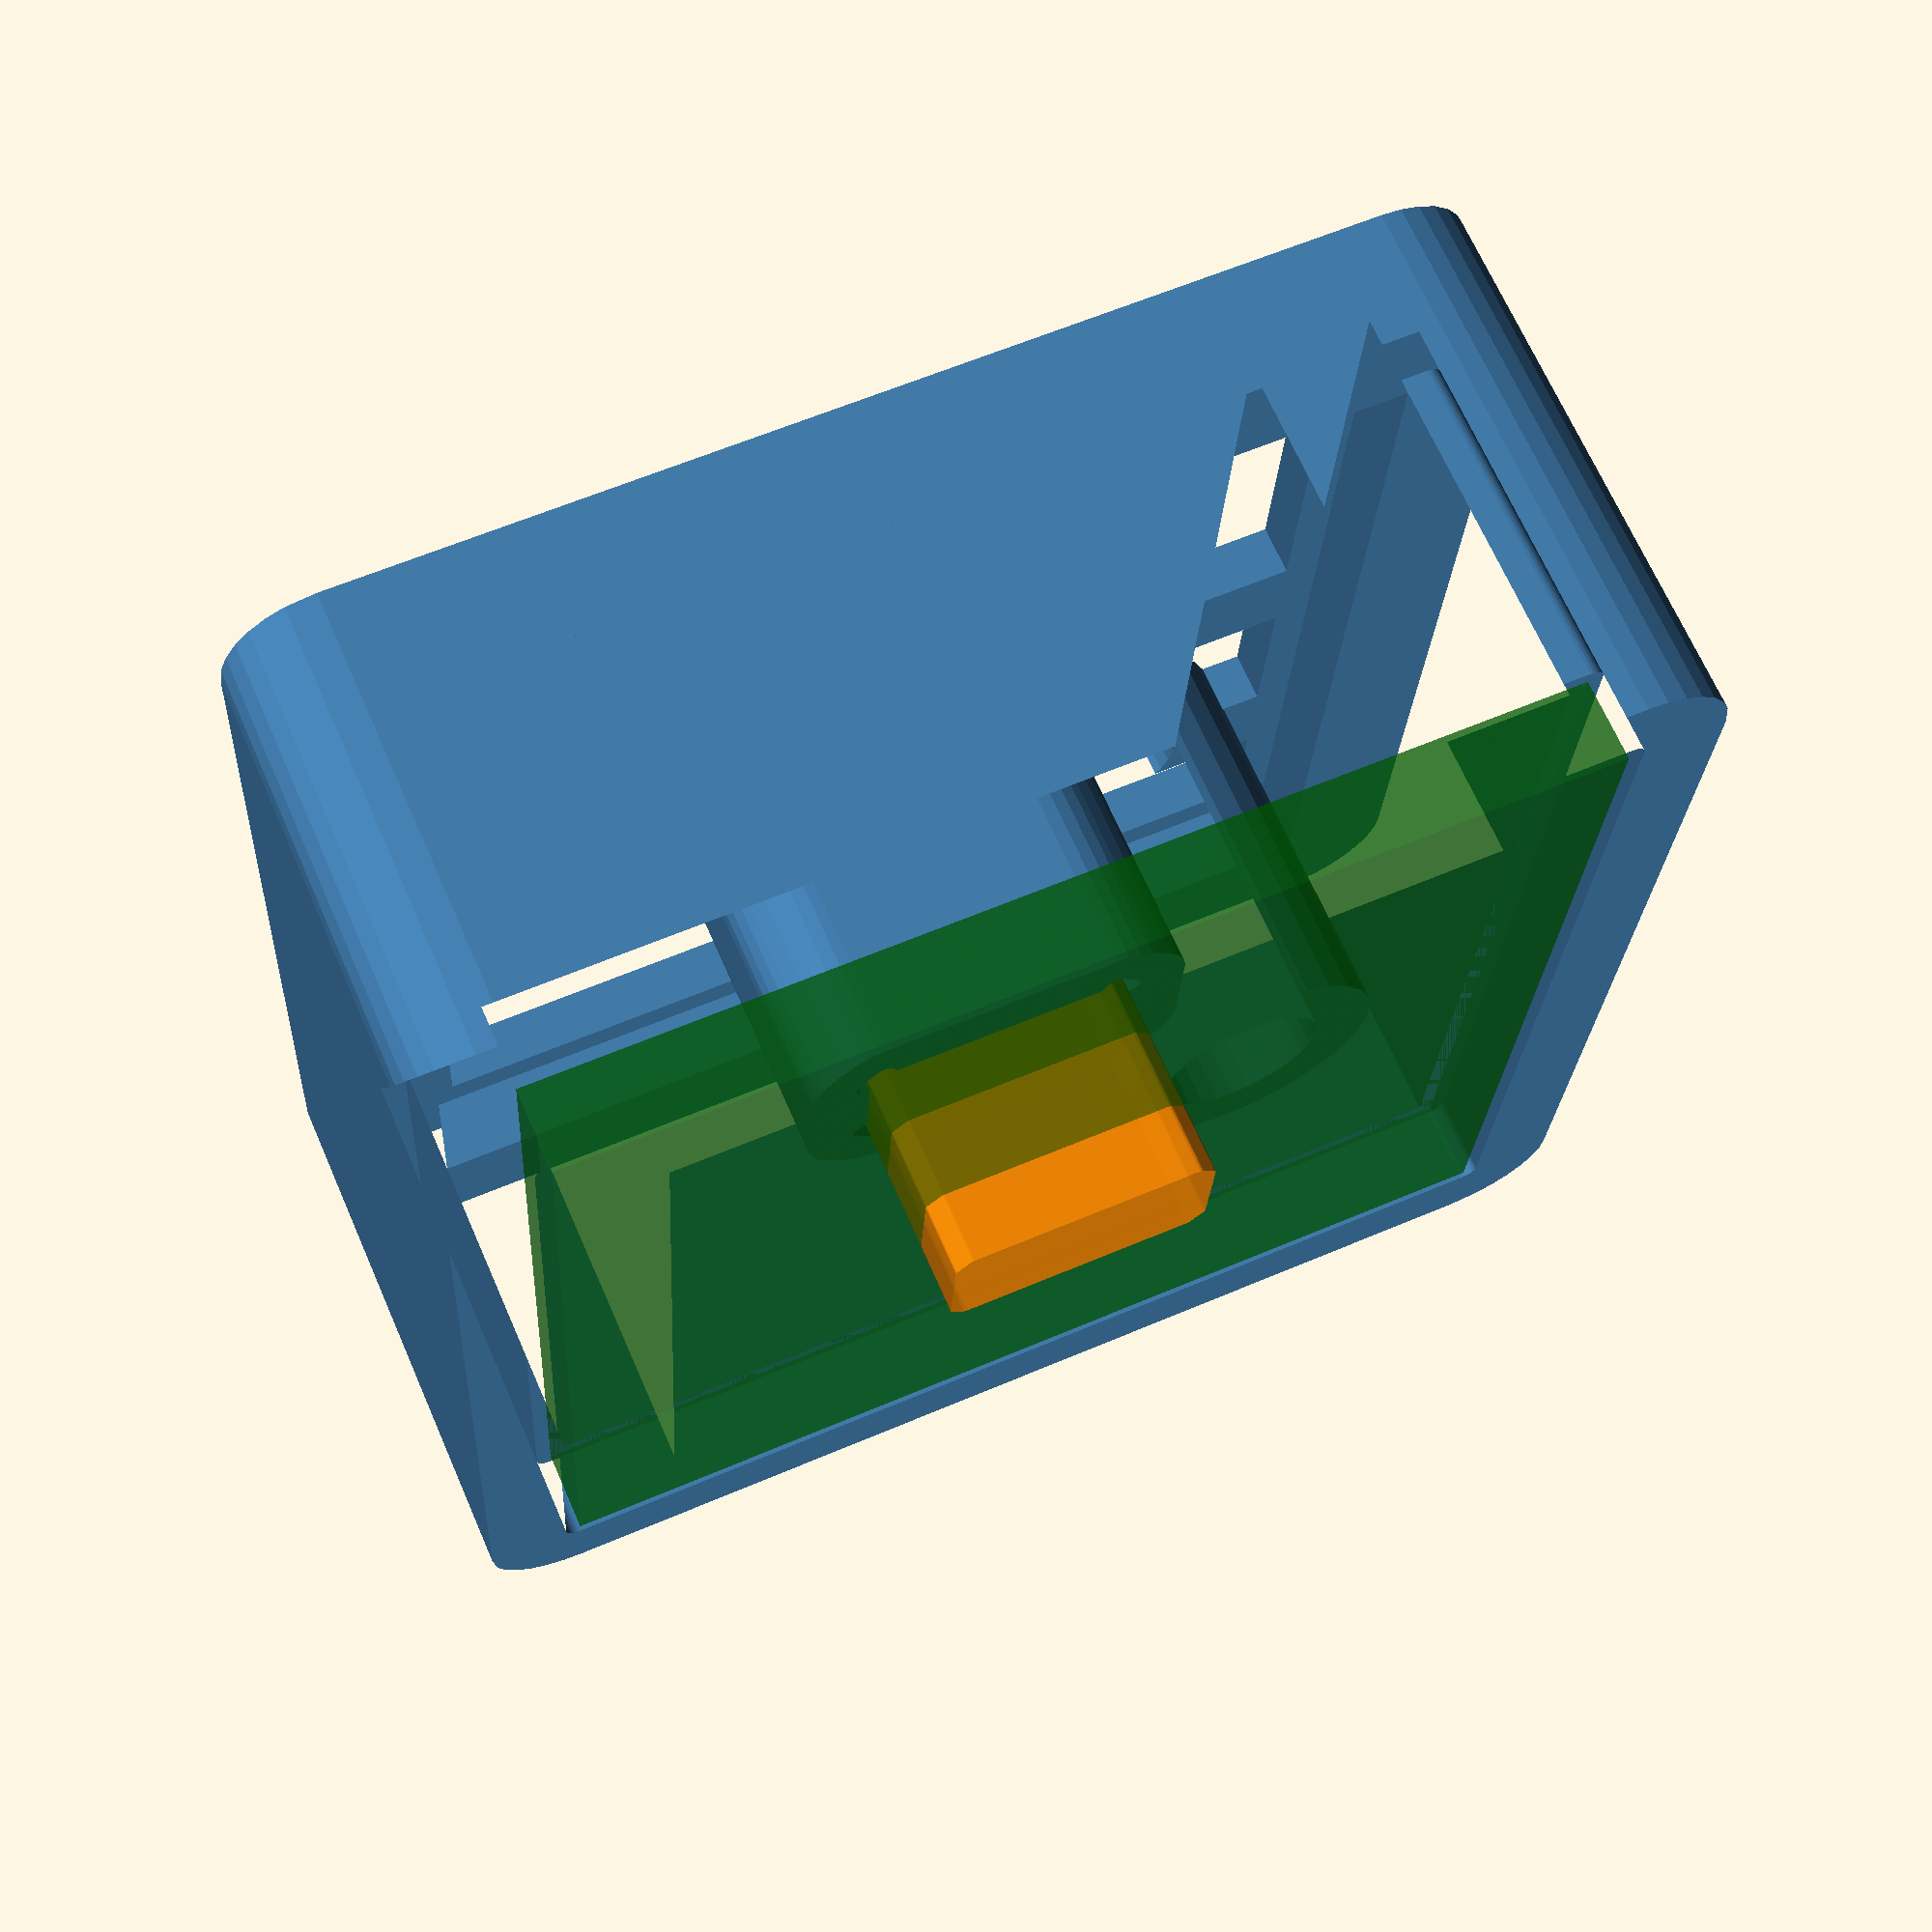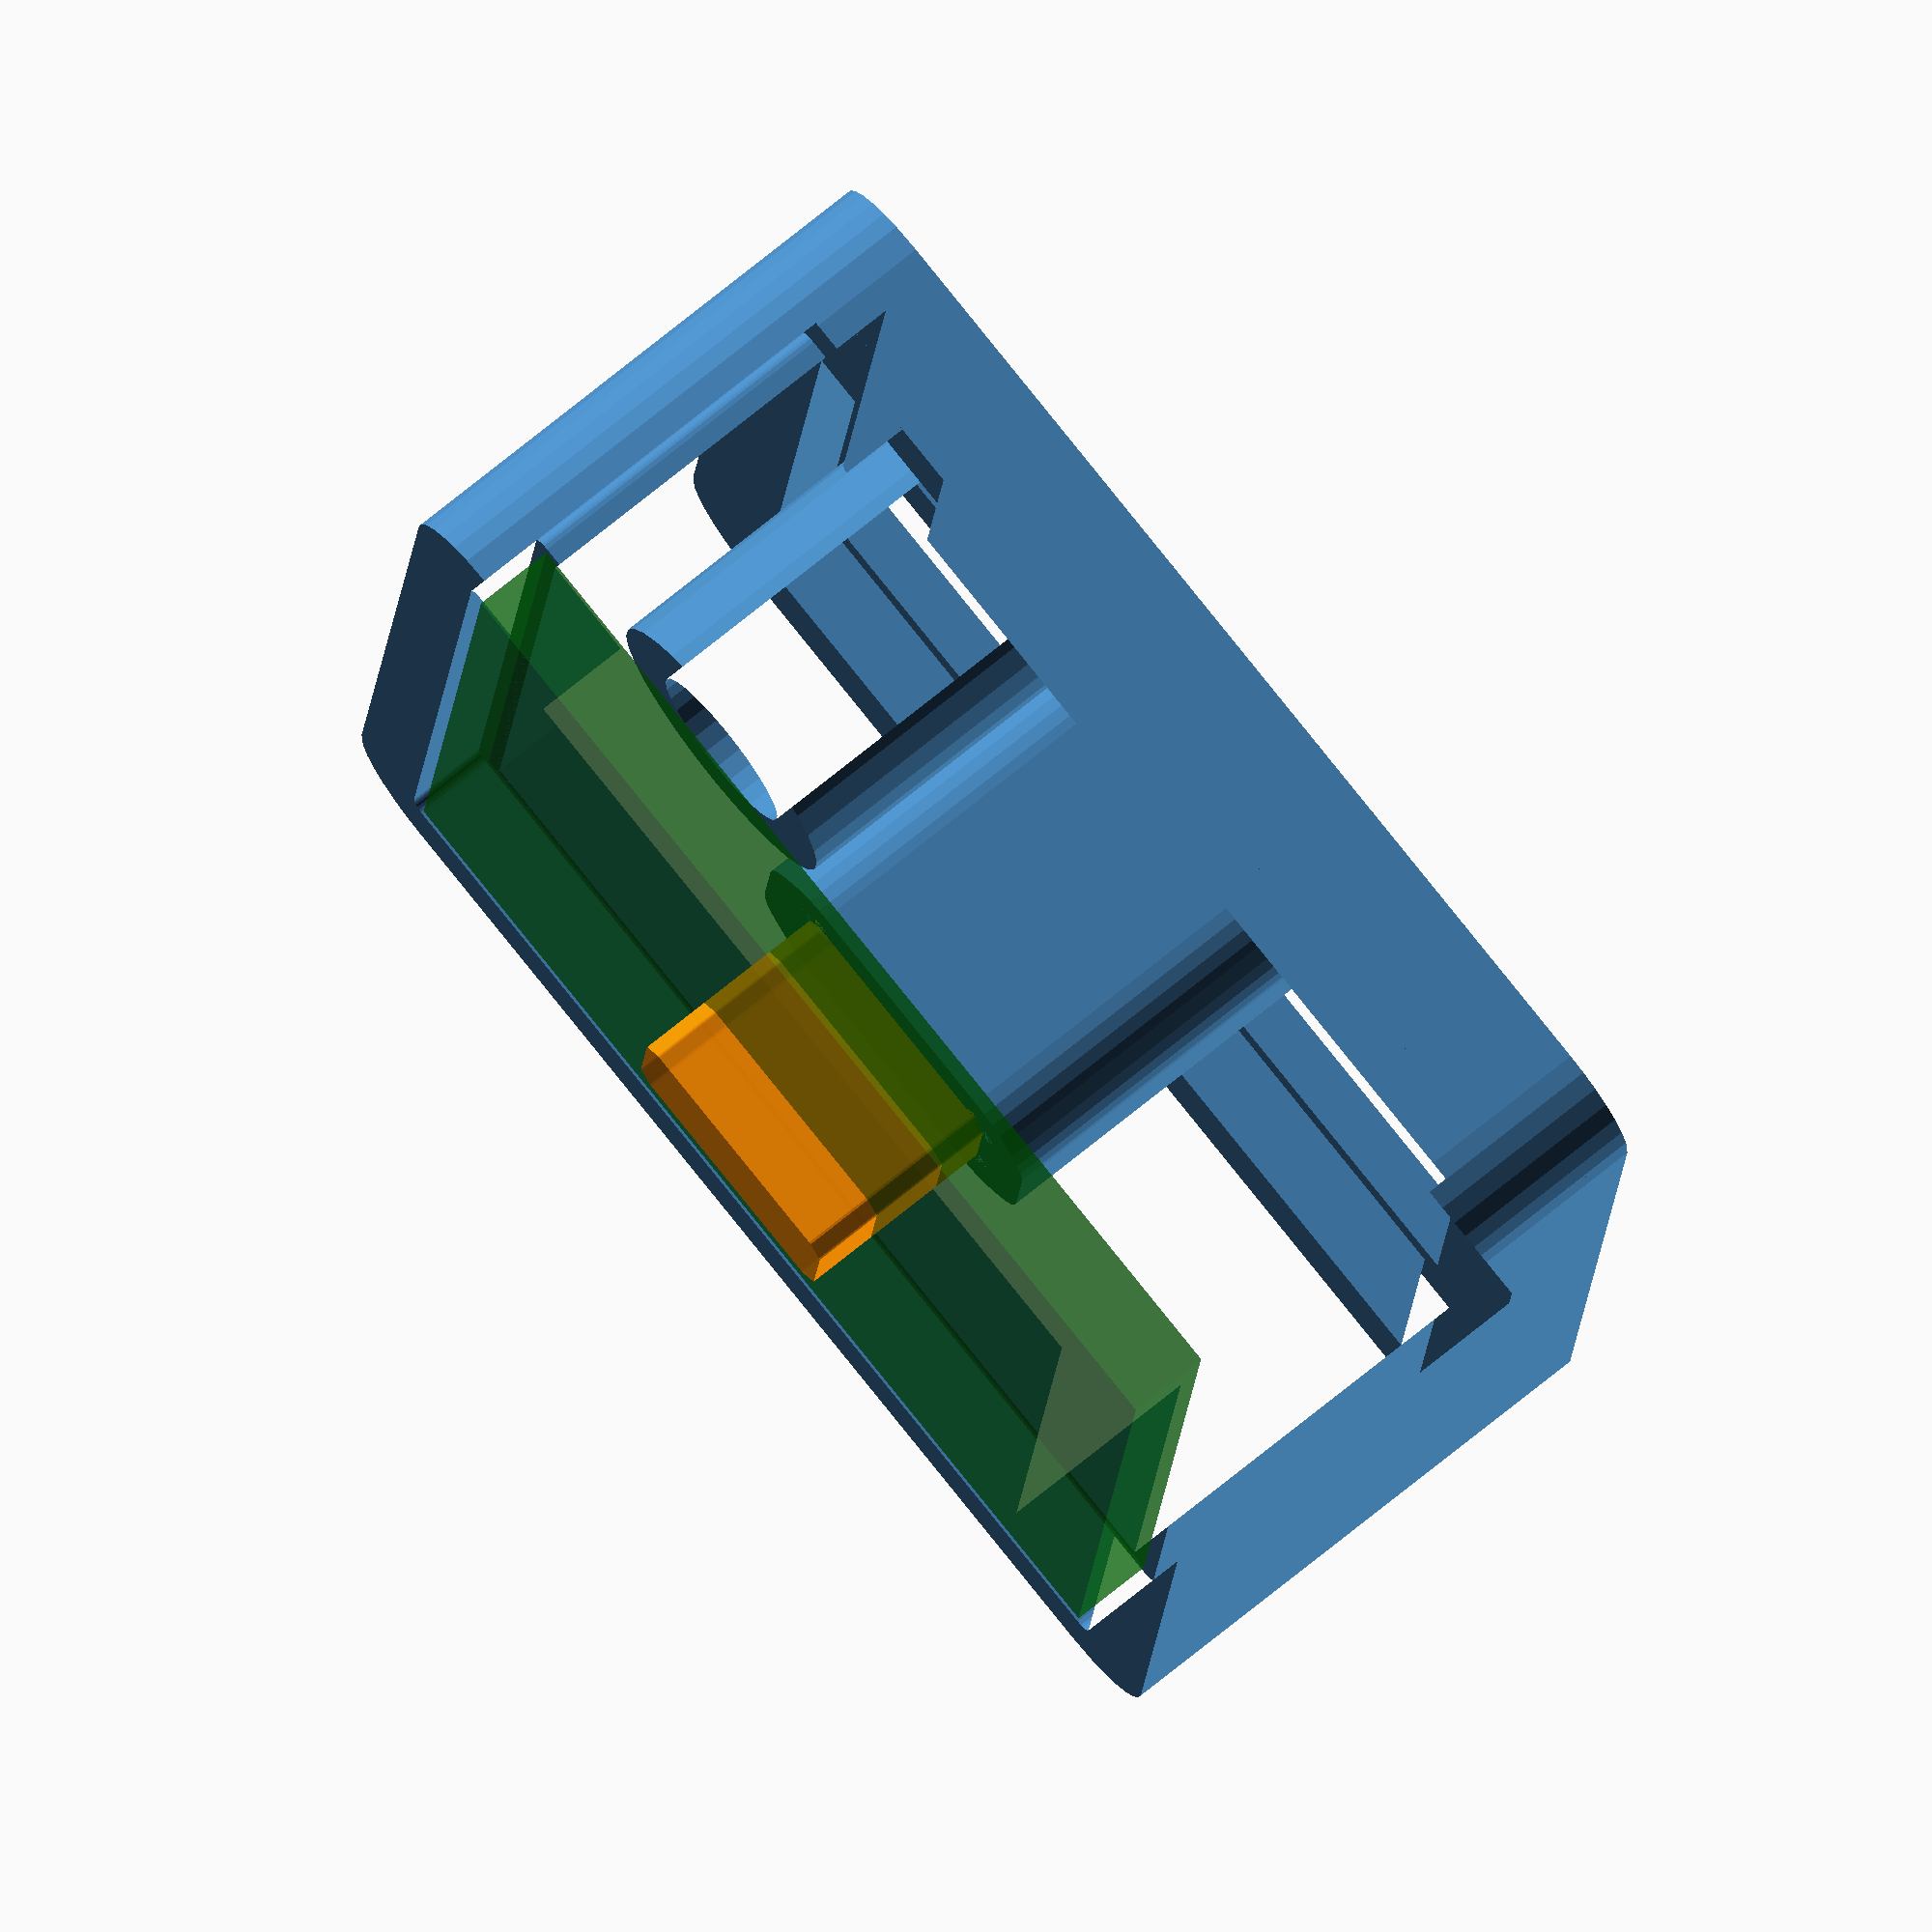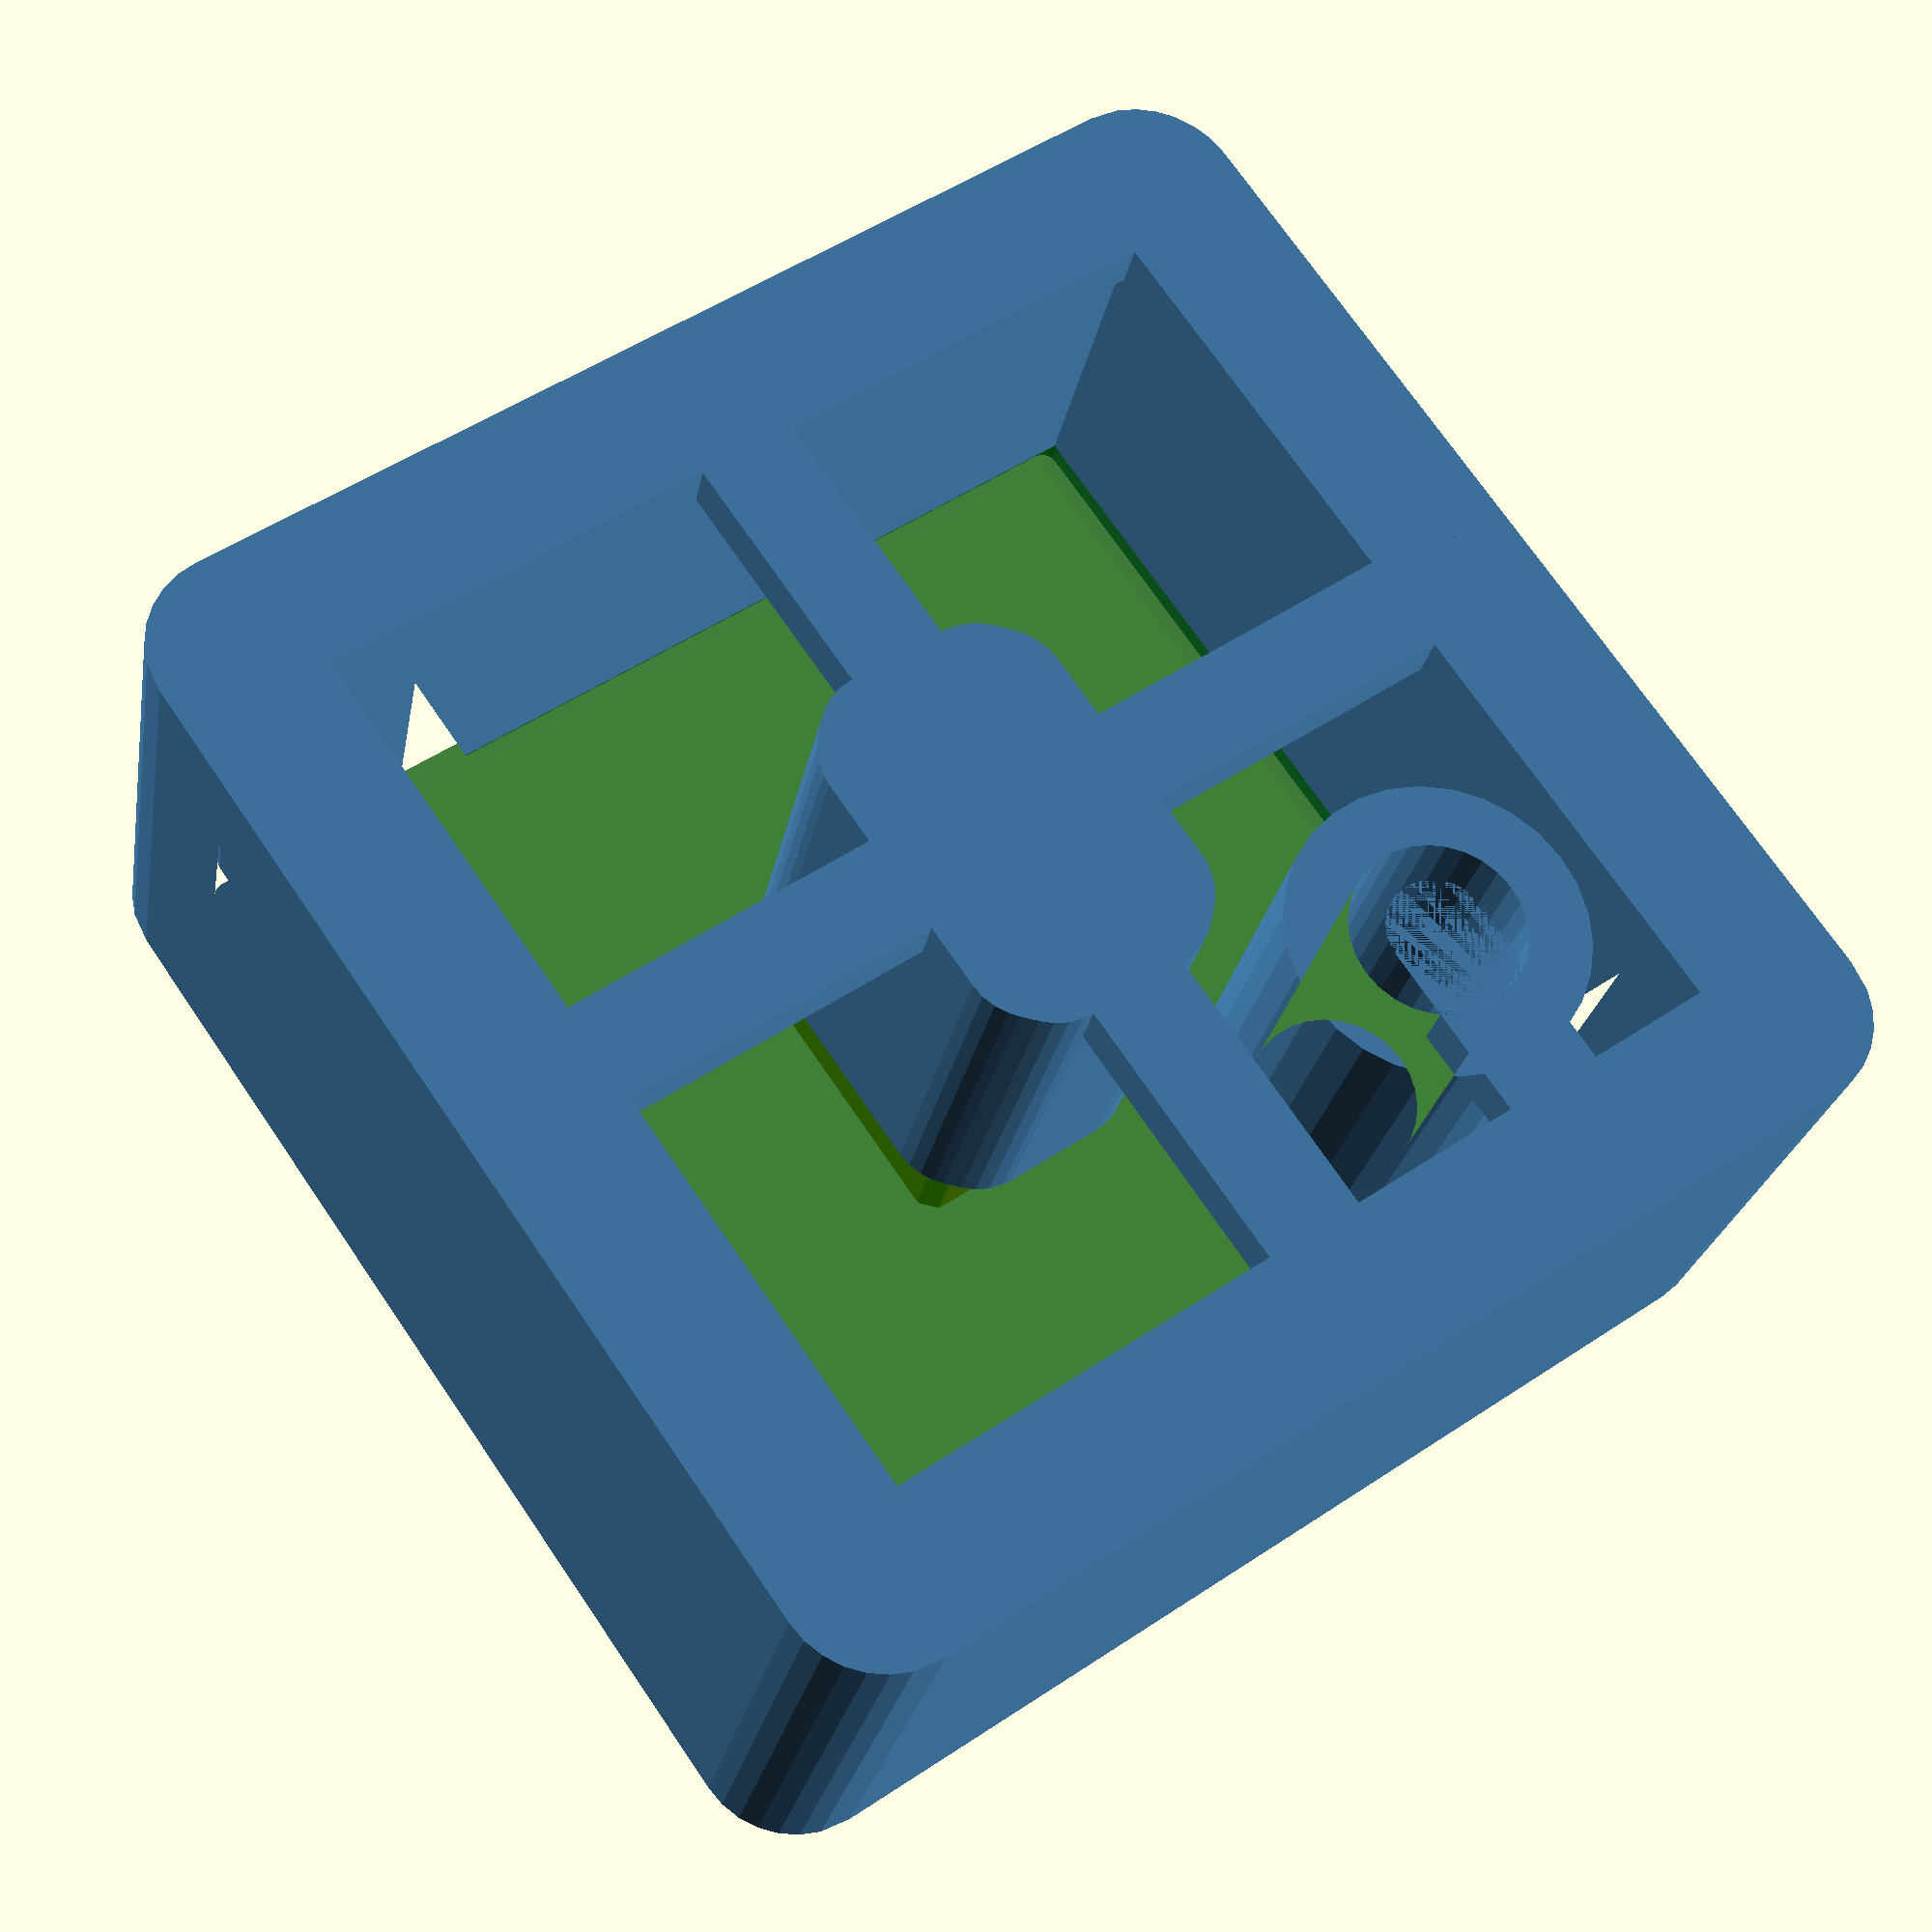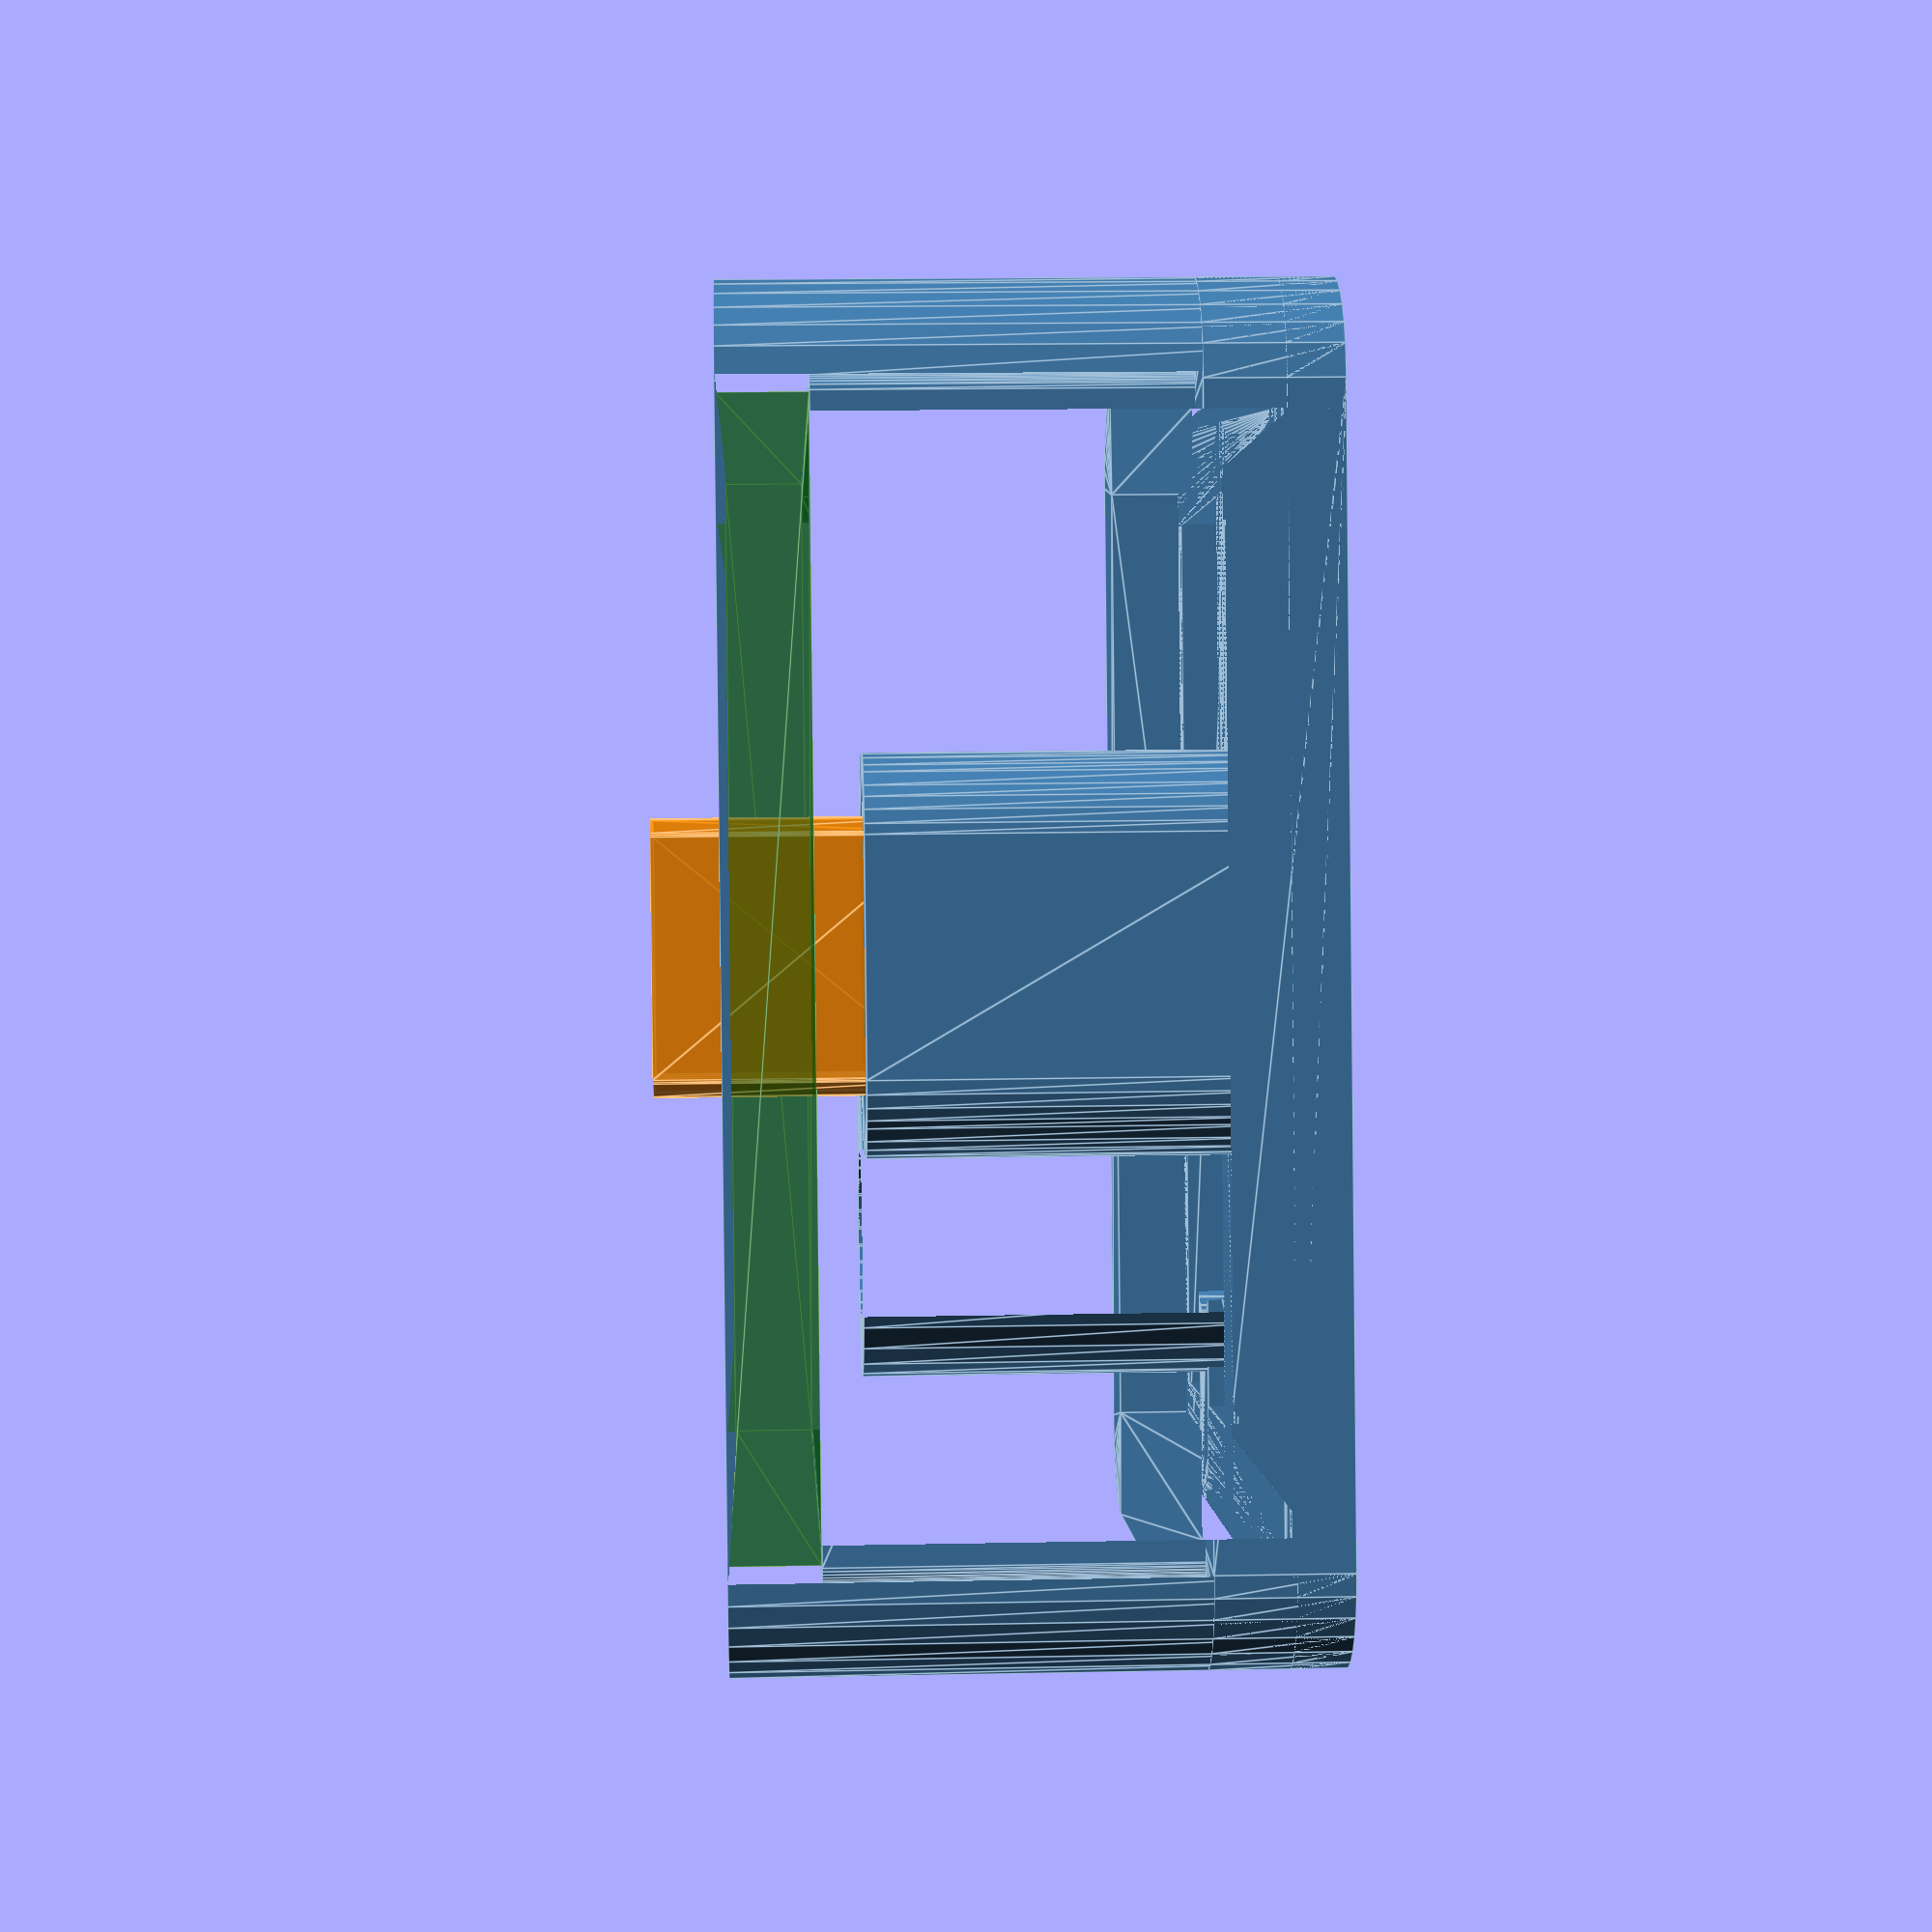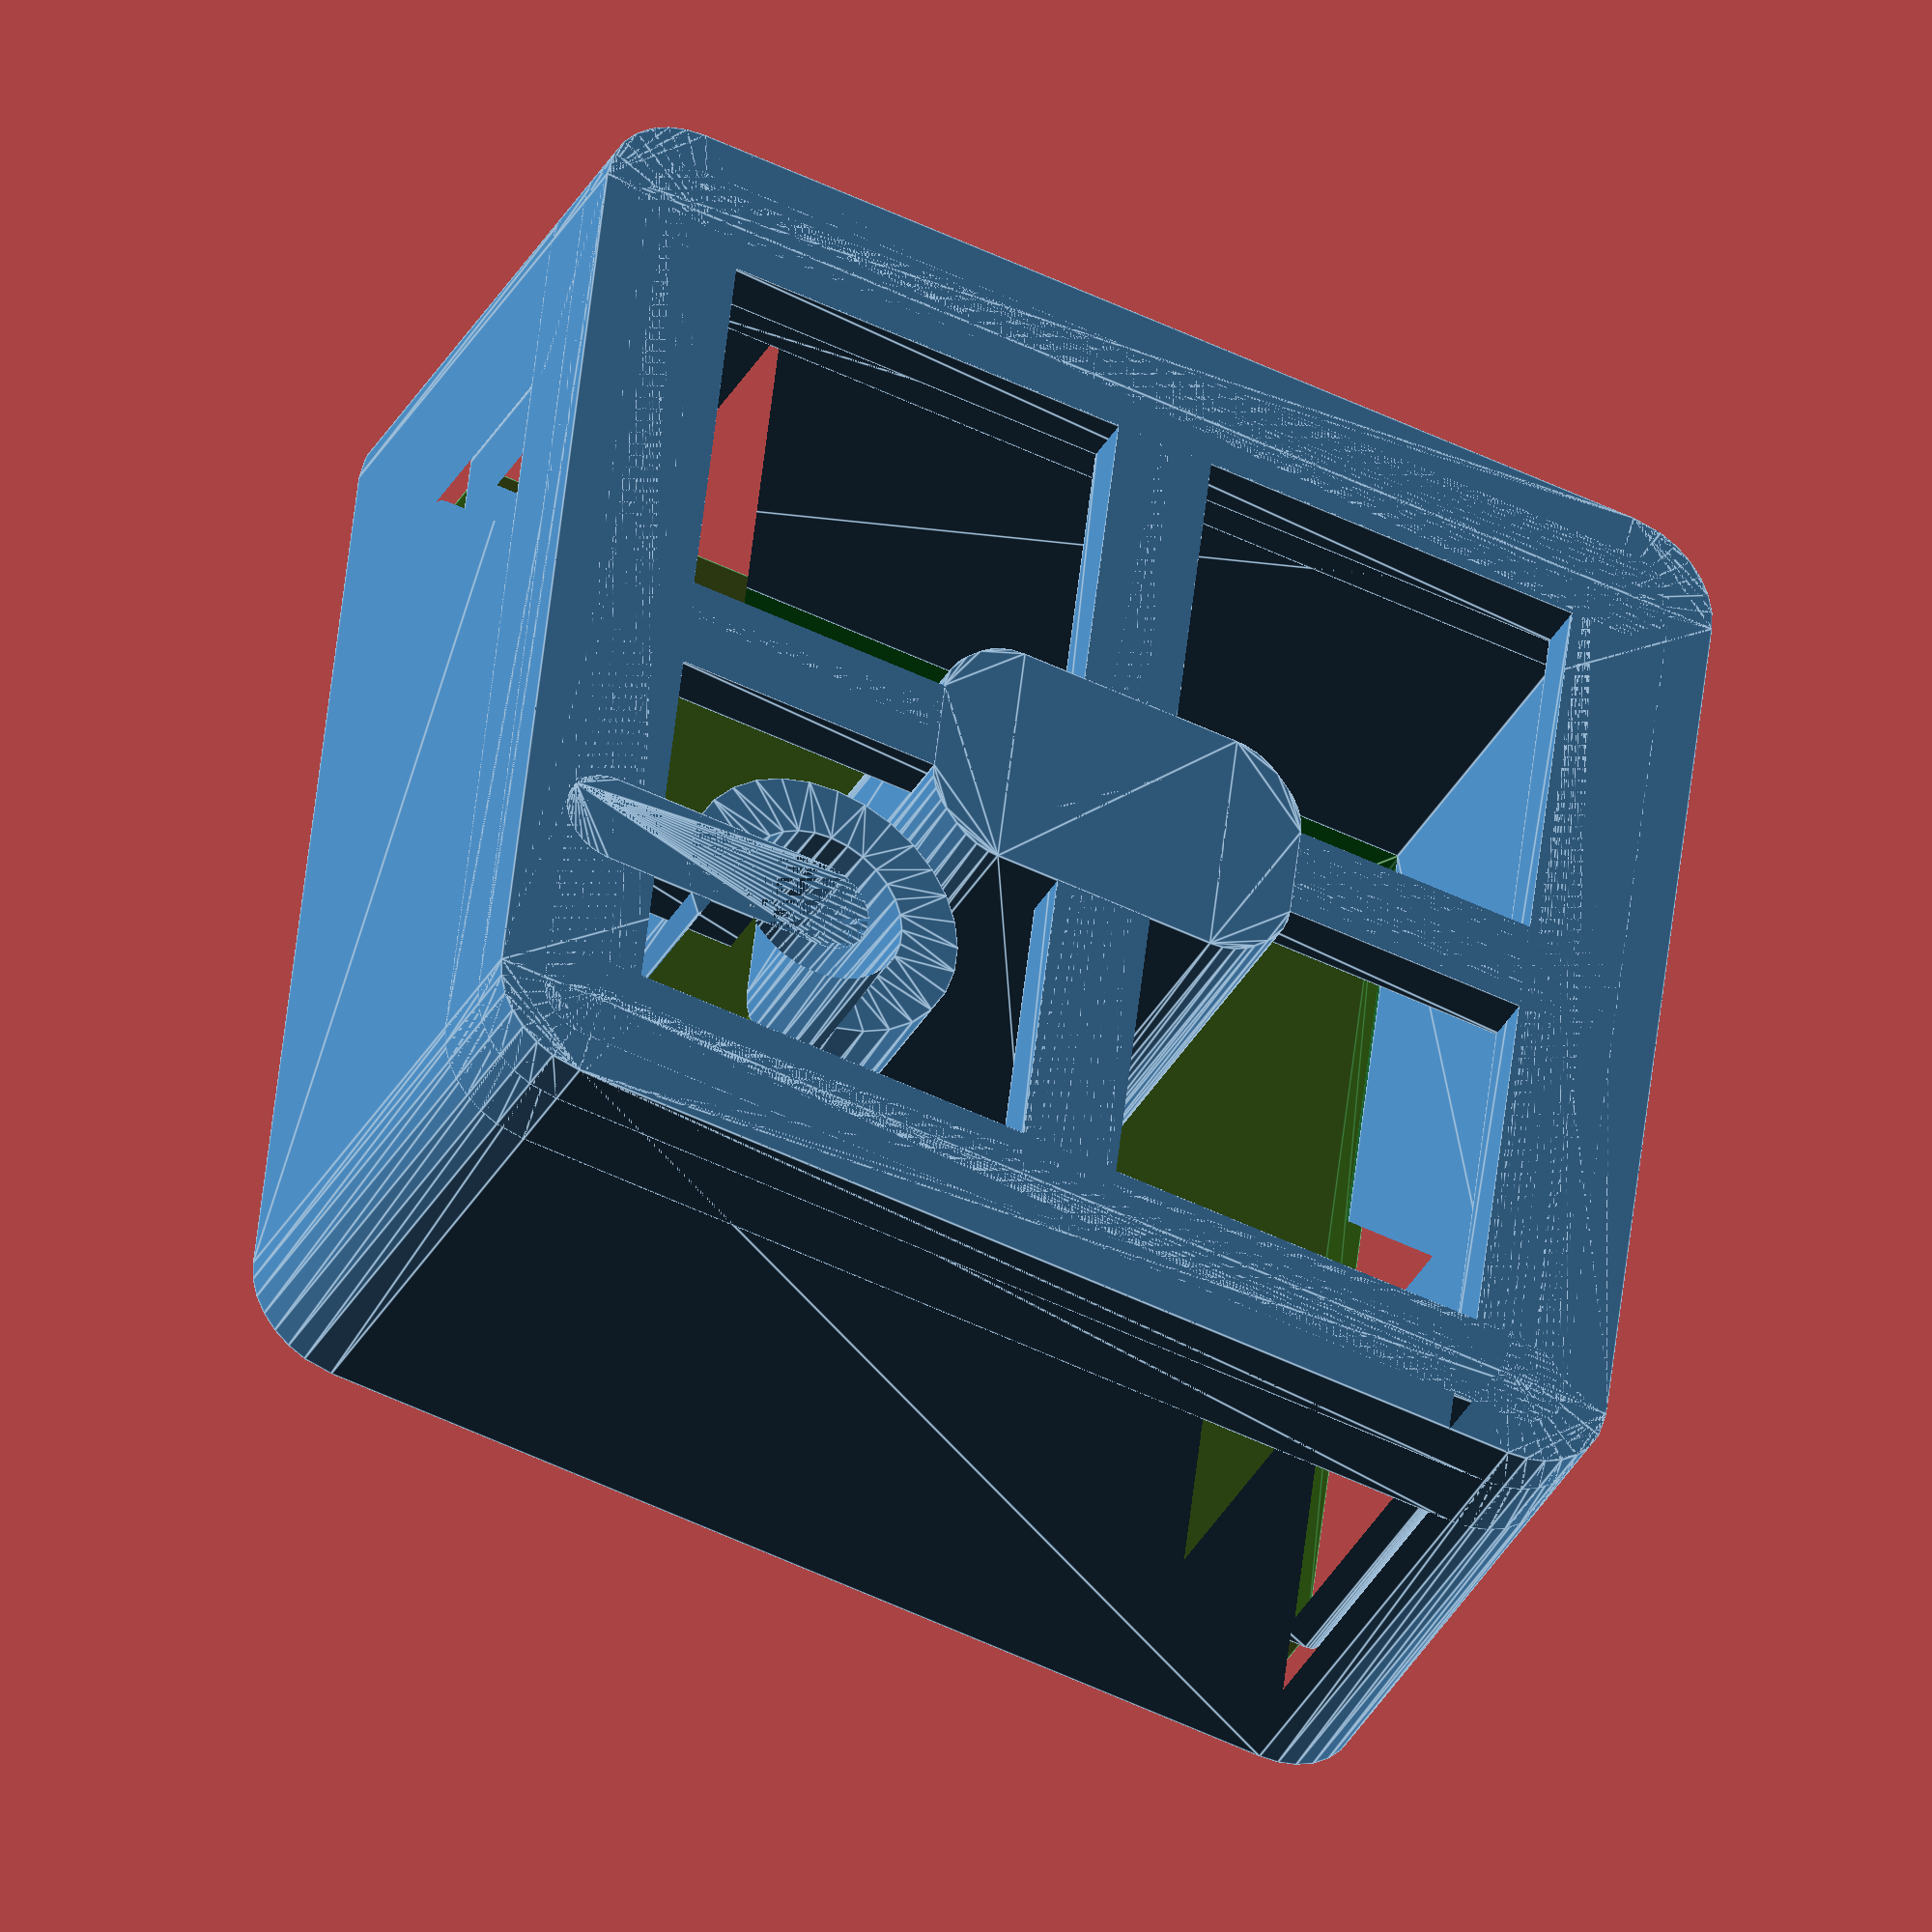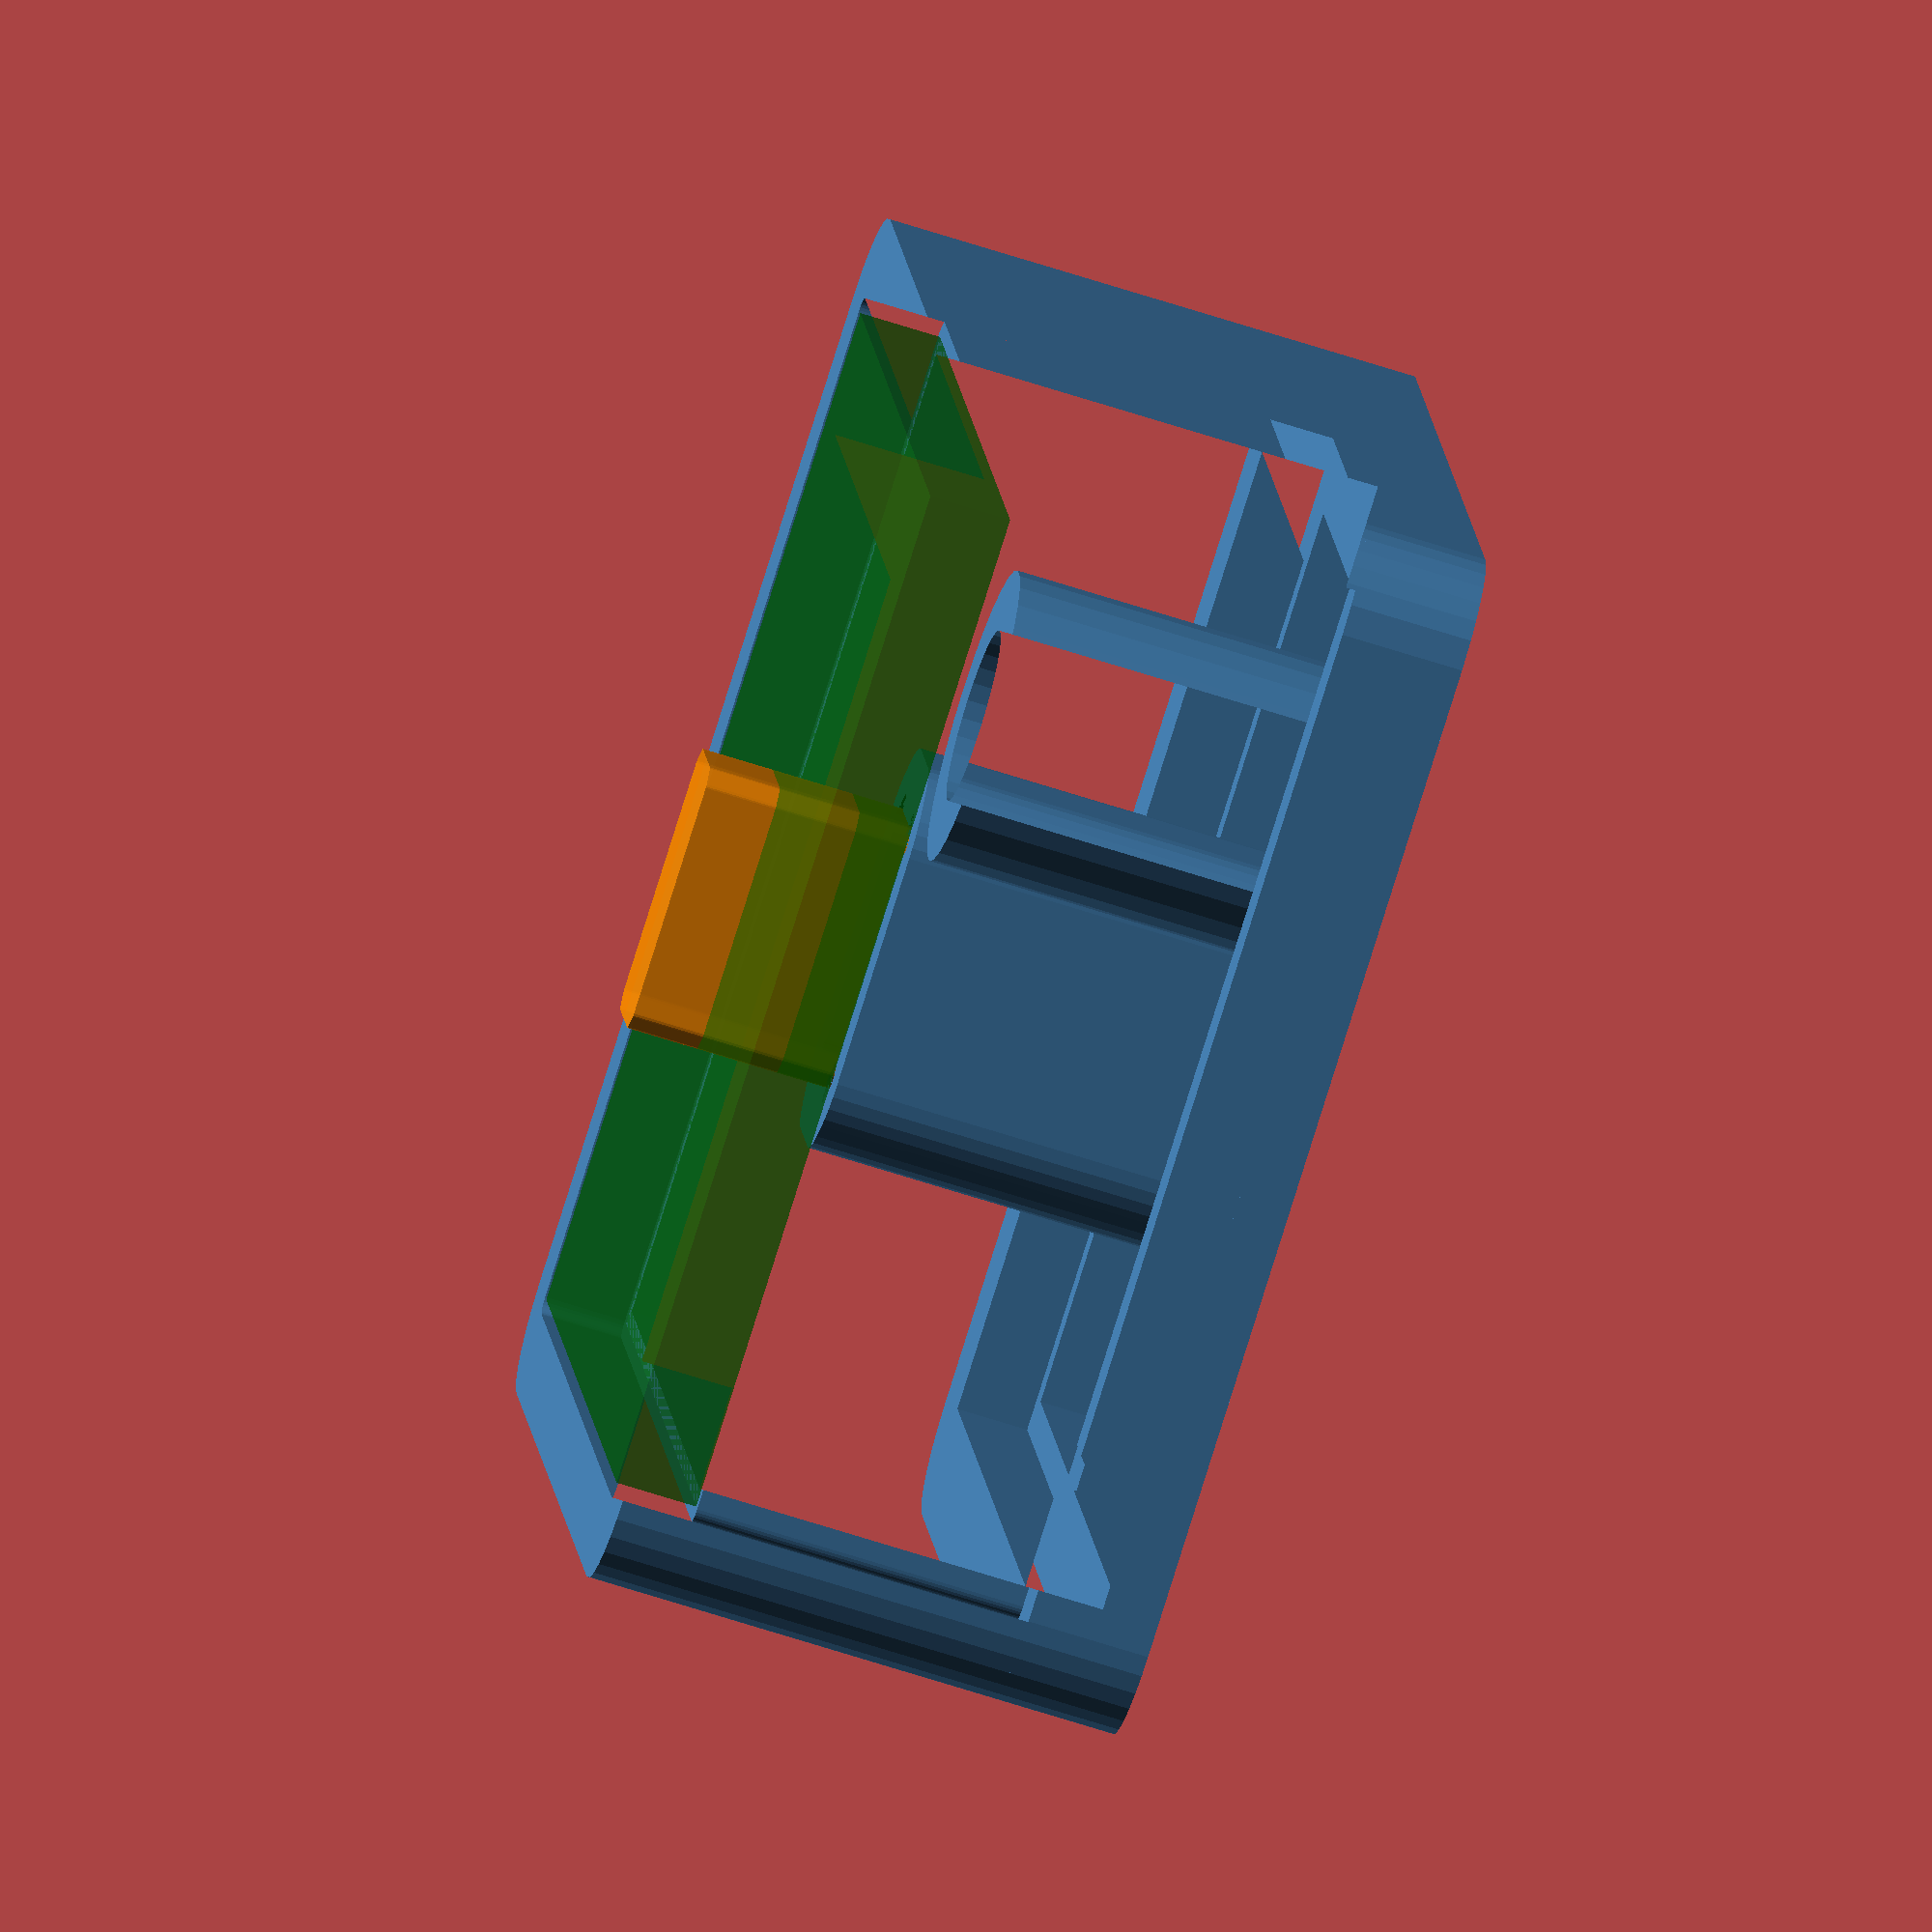
<openscad>
// Customizable Jig Generator
// In OpenSCAD, use "Description Only" for best user experience
// understanding the tunable parameters.
// -----------------------------------------------------
// Auto generated file by jigit, the awesome automatic
// jig generator for your PCB designs. Checkout the project
// at https://github.com/shreekumar3d/jigit
// -----------------------------------------------------
// Input board file   : test-boards/hello/hello.kicad_pcb
// Configuration file : (Tool Default Internal Configuration)
//
// Complete configuration file is embedded at the end of this
// file.

// { These are configurable parameters
// you can tweak these here and count on
// openscad magic to do show you the result
// right away!

/* [Preview Options - No effect on STL output] */
// Show PCB for reference (green)
Show_PCB = true; // [true,false]
// Transparency of PCB
PCB_Transparency = 0.5; //[0.0:1.0]

// Show component volumes (orange)
Show_Component_Volumes = true; // [true,false]
// Transparency of component volumes
Component_Volume_Transparency = 0.2; // [0.0:1.0]

// Show volume reserved to avoid touching SMD parts (red)
Show_SMD_Keepout_Volumes = true; // [true,false]
// Transparency of SMD keepout volumes
SMD_Keepout_Volume_Transparency = 0.4; // [0.0:1.0]

/* [PCB] */
PCB_Thickness=1.6;

/* [Jig] */
Type_of_Jig = "TH_soldering"; // [TH_soldering,component_fitting]

/* [Through Hole Soldering Jig] */

// Gap between PCB edge and slot on the jig
PCB_Gap=0.3;

// Width of the groove on the jig, holding the PCB
PCB_Overlap=0.3;

// Wall thickness of the jig, abutting the PCB
PCB_Holder_Perimeter=1.6;

// Height of solid perimeter at the base
Lower_Perimeter_Height = 2;

Groove="At PCB Corners: 15 mm"; //["At PCB Corners: 15 mm", "All Around PCB Edge"]

Mounting_Hole_Jig=false; //[false, true]
MH_Spacer_End=2.9400000000000004;
MH_Spacer_Start=-0.2;
Spacer_Is_Fused = true;
Bolt_Is_External = true;

/* [Base] */

// Type of Base
Base_Type = "griddish"; // [x_lines, y_lines, griddish, minmesh, mesh, solid]

// Thickness of Base
Base_Thickness = 0.4;

// Width of Lines on Base
Base_Line_Width = 2.0;

// Height of Lines on Base
Base_Line_Height = 1.0;

/* [SMD Keepout] */

// SMD keepout volume extension in Z
SMD_Clearance_From_Shells=1;

// SMD keepout volume extension in XY
SMD_Gap_From_Shells=0.5;
/* [Include these components in output STL file] */
//Connector_PinHeader_2.54mm:PinHeader_1x02_P2.54mm_Vertical (J1)
Include_J1_in_Jig=true; // [false,true]
/* [Footprint: Connector_PinHeader_2.54mm:PinHeader_1x02_P2.54mm_Vertical] */
//XY Gap in shell for component insertion
Shell_Gap_For_FP1 = 0.1;
//Thickness of shell
Shell_Thickness_For_FP1 = 1.2;
//Z distance from start of shell to PCB
Shell_Clearance_From_PCB_For_FP1 = 1;
/* [J1 (Connector_PinHeader_2.54mm:PinHeader_1x02_P2.54mm_Vertical)] */
//Type of shell for this component
Shell_Type_For_J1="fitting"; // [wiggle,fitting,fitting_flower,tight,courtyard]
//Insert this component into jig from this side.(Bottom insertion requires wiggle or courtyard shell to work)
Insert_J1_From="top"; // [top,bottom]
//Delta(+/-) thickness for shell, additional to footprint setting
Delta_Shell_Thickness_For_J1=0;
//Delta XY gap to allow insertion of this component into its shell
Delta_Shell_Gap_For_J1=0;
//Delta Z clearance from the shell to PCB
Delta_Shell_Clearance_From_PCB_For_J1=0;
//Wrapper thickness
Wrapper_Thickness_For_J1=0.0; // [0:0.1:10.0]
//Wrapper height
Wrapper_Height_For_J1=0.0; // [0:0.1:8.539479970932007]
// } End of configurable parameters
/* [Hidden] */
$fs = 0.05;
first_layer_height = 0.2;
layer_height = 0.2;
Effective_Shell_Thickness_For_J1 = Shell_Thickness_For_FP1 + Delta_Shell_Thickness_For_J1;
Effective_Shell_Gap_For_J1 = Shell_Gap_For_FP1 + Delta_Shell_Gap_For_J1;
Effective_Shell_Clearance_From_PCB_For_J1 = Shell_Clearance_From_PCB_For_FP1 + Delta_Shell_Clearance_From_PCB_For_J1;

// Height of the tallest component on the top side
topmost_z=8.539479970932007;
    
groove_width = max(PCB_Gap+PCB_Holder_Perimeter, PCB_Overlap)*2.2;
tiny_dimension = 0.0001;
base_z =  PCB_Thickness+topmost_z+Base_Thickness+2*tiny_dimension;

c_Spacer_Is_Fused = Bolt_Is_External ? Spacer_Is_Fused : true; // can't have separate bolt with internal bolt
c_Base_Thickness = Mounting_Hole_Jig ? first_layer_height: Base_Thickness;
c_MH_Jig_Second_Level_Height = first_layer_height+2*layer_height;
c_Base_Line_Height = Mounting_Hole_Jig ? topmost_z-MH_Spacer_End+c_MH_Jig_Second_Level_Height+c_Base_Thickness: Base_Line_Height;
c_Lower_Perimeter_Height = Mounting_Hole_Jig ? c_Base_Line_Height:Lower_Perimeter_Height;
mesh_start_z = PCB_Thickness+topmost_z+c_Base_Thickness-c_Base_Line_Height;
bottom_insertion_z = 9.339479970932008;
// Height of the individual components
max_z_J1= (Insert_J1_From=="bottom")? bottom_insertion_z : 8.539479970932007; //Applies to 3D Model(s): ${KICAD8_3DMODEL_DIR}/Connector_PinHeader_2.54mm.3dshapes/PinHeader_1x02_P2.54mm_Vertical.wrl
min_z_J1= -2.9997399854660034;
// } END : Computed Values

module peri_line_scad(start,end,line_width){
	hull() {
		translate(v = start) {
			circle(d = line_width);
		}
		translate(v = end) {
			circle(d = line_width);
		}
	}
}
module fitting_cuts_J1_0(){
	union() {
		translate(v = [60.0, -58.96, ((PCB_Thickness - tiny_dimension) + max(2.54, Effective_Shell_Clearance_From_PCB_For_J1))]) {
			rotate(a = [0, 0, 0.0]) {
				linear_extrude(height = ((min(((topmost_z + c_Base_Thickness) - c_Base_Line_Height), 8.539479970932007) - max(2.54, Effective_Shell_Clearance_From_PCB_For_J1)) + (2 * tiny_dimension))) {
					union() {
						peri_line_scad([0.3193328983662705, -2.8593330119131193],[0.46075425460358, -3.000754368150429],0.4);
						peri_line_scad([0.3193328983662705, 0.3193328983662705],[0.46075425460358, 0.46075425460358],0.4);
						peri_line_scad([-0.3193328983662705, 0.3193328983662705],[-0.46075425460358, 0.46075425460358],0.4);
						peri_line_scad([-0.3193328983662705, -2.8593330119131193],[-0.46075425460358, -3.000754368150429],0.4);
					}
				}
			}
		}
		translate(v = [60.0, -58.96, (PCB_Thickness - tiny_dimension)]) {
			rotate(a = [0, 0, 0.0]) {
				linear_extrude(height = (min(((topmost_z + c_Base_Thickness) - c_Base_Line_Height), 8.539479970932007) + (2 * tiny_dimension))) {
					union();
				}
			}
		}
		translate(v = [60.0, -58.96, ((PCB_Thickness - tiny_dimension) + max(-2.9997399854660034, Effective_Shell_Clearance_From_PCB_For_J1))]) {
			rotate(a = [0, 0, 0.0]) {
				linear_extrude(height = ((min(((topmost_z + c_Base_Thickness) - c_Base_Line_Height), 2.54) - max(-2.9997399854660034, Effective_Shell_Clearance_From_PCB_For_J1)) + (2 * tiny_dimension))) {
					union() {
						peri_line_scad([1.2690761204389767, -3.55561725607815],[1.4538520326436606, -3.632153928784291],0.4);
						hull() {
							union() {
								peri_line_scad([1.2690761204674887, 1.0156173317072148],[1.4538520269697461, 1.0921540181802327],0.4);
								peri_line_scad([1.0156173317072148, 1.2690761204674887],[1.0921540181802327, 1.4538520269697461],0.4);
							}
						}
						peri_line_scad([1.0156173317072148, 1.2690761204674887],[1.0921540181802327, 1.4538520269697461],0.4);
						hull() {
							union() {
								peri_line_scad([-1.0156173317072148, 1.2690761204674887],[-1.0921540181802327, 1.4538520269697461],0.4);
								peri_line_scad([-1.2690761204674887, 1.0156173317072148],[-1.4538520269697461, 1.0921540181802327],0.4);
							}
						}
						peri_line_scad([-1.2690761204674887, 1.0156173317072148],[-1.4538520269697461, 1.0921540181802327],0.4);
						hull() {
							union() {
								peri_line_scad([-1.2690761204389767, -3.55561725607815],[-1.4538520326436606, -3.632153928784291],0.4);
								peri_line_scad([-1.0156173316383803, -3.809076120496001],[-1.0921540318782748, -3.993852021295831],0.4);
							}
						}
						peri_line_scad([-1.0156173316383803, -3.809076120496001],[-1.0921540318782748, -3.993852021295831],0.4);
						hull() {
							union() {
								peri_line_scad([1.0156173316383803, -3.809076120496001],[1.0921540318782748, -3.993852021295831],0.4);
								peri_line_scad([1.2690761204389767, -3.55561725607815],[1.4538520326436606, -3.632153928784291],0.4);
							}
						}
					}
				}
			}
		}
		translate(v = [60.0, -58.96, (PCB_Thickness - tiny_dimension)]) {
			rotate(a = [0, 0, 0.0]) {
				linear_extrude(height = (min(((topmost_z + c_Base_Thickness) - c_Base_Line_Height), 2.54) + (2 * tiny_dimension))) {
					union();
				}
			}
		}
	}
}
module hullpoly_J1_0_0(){
	polygon(points = [[1.27, -3.555999939441681], [1.27, 1.0160000151395798], [1.0160000151395798, 1.27], [-1.0160000151395798, 1.27], [-1.27, 1.0160000151395798], [-1.27, -3.555999939441681], [-1.0160000151395798, -3.81], [1.0160000151395798, -3.81]]);
}
module hullpoly_J1_0_1(){
	polygon(points = [[0.32004000514745706, -2.8600401186943056], [0.32004000514745706, 0.32004000514745706], [-0.32004000514745706, 0.32004000514745706], [-0.32004000514745706, -2.8600401186943056]]);
}
module fitting_pocket_J1_0(){
	union() {
		translate(v = [60.0, -58.96, ((PCB_Thickness - tiny_dimension) + -2.9997399854660034)]) {
			rotate(a = [0, 0, 0.0]) {
				linear_extrude(height = (5.539739985466003 + (2 * tiny_dimension))) {
					offset(r = Effective_Shell_Gap_For_J1) {
						union() {
							hullpoly_J1_0_0();
						}
					}
				}
			}
		}
		translate(v = [60.0, -58.96, ((PCB_Thickness - tiny_dimension) + 2.54)]) {
			rotate(a = [0, 0, 0.0]) {
				linear_extrude(height = (5.999479970932007 + (2 * tiny_dimension))) {
					offset(r = Effective_Shell_Gap_For_J1) {
						union() {
							hullpoly_J1_0_1();
						}
					}
				}
			}
		}
	}
}
module ref_J1_0(){
	union() {
		hullpoly_J1_0_0();
	}
}
module wiggle_pocket_J1_0(){
	translate(v = [60.0, -58.96, (PCB_Thickness + min_z_J1)]) {
		rotate(a = [0, 0, 0.0]) {
			linear_extrude(height = (max_z_J1 - min_z_J1)) {
				offset(r = Effective_Shell_Gap_For_J1) {
					union() {
						ref_J1_0();
					}
				}
			}
		}
	}
}
module perimeter_J1_0(){
	union() {
		translate(v = [60.0, -58.96, (PCB_Thickness + Effective_Shell_Clearance_From_PCB_For_J1)]) {
			rotate(a = [0, 0, 0.0]) {
				linear_extrude(height = ((topmost_z - Effective_Shell_Clearance_From_PCB_For_J1) + c_Base_Thickness)) {
					offset(r = (Effective_Shell_Gap_For_J1 + Effective_Shell_Thickness_For_J1)) {
						union() {
							ref_J1_0();
						}
					}
				}
			}
		}
		translate(v = [60.0, -58.96, (((PCB_Thickness + topmost_z) + c_Base_Thickness) - Wrapper_Height_For_J1)]) {
			rotate(a = [0, 0, 0.0]) {
				linear_extrude(height = Wrapper_Height_For_J1) {
					difference() {
						offset(r = ((Effective_Shell_Gap_For_J1 + Effective_Shell_Thickness_For_J1) + Wrapper_Thickness_For_J1)) {
							union() {
								ref_J1_0();
							}
						}
						offset(r = (Effective_Shell_Gap_For_J1 + Effective_Shell_Thickness_For_J1)) {
							union() {
								ref_J1_0();
							}
						}
					}
				}
			}
		}
	}
}
module fitting_flower_J1_0(){
	union() {
		translate(v = [60.0, -58.96, ((PCB_Thickness + max(-2.9997399854660034, Effective_Shell_Clearance_From_PCB_For_J1)) - tiny_dimension)]) {
			rotate(a = [0, 0, 0.0]) {
				linear_extrude(height = ((max_z_J1 - max(-2.9997399854660034, Effective_Shell_Clearance_From_PCB_For_J1)) + (2 * tiny_dimension))) {
					difference() {
						offset(r = (Effective_Shell_Gap_For_J1 + Effective_Shell_Thickness_For_J1)) {
							union() {
								hullpoly_J1_0_0();
							}
						}
						offset(r = Effective_Shell_Gap_For_J1) {
							union() {
								hullpoly_J1_0_0();
							}
						}
					}
				}
			}
		}
		translate(v = [60.0, -58.96, ((PCB_Thickness + max(2.54, Effective_Shell_Clearance_From_PCB_For_J1)) - tiny_dimension)]) {
			rotate(a = [0, 0, 0.0]) {
				linear_extrude(height = ((max_z_J1 - max(2.54, Effective_Shell_Clearance_From_PCB_For_J1)) + (2 * tiny_dimension))) {
					difference() {
						offset(r = (Effective_Shell_Gap_For_J1 + Effective_Shell_Thickness_For_J1)) {
							union() {
								hullpoly_J1_0_1();
							}
						}
						offset(r = Effective_Shell_Gap_For_J1) {
							union() {
								hullpoly_J1_0_1();
							}
						}
					}
				}
			}
		}
		translate(v = [60.0, -58.96, (((PCB_Thickness + topmost_z) + c_Base_Thickness) - Wrapper_Height_For_J1)]) {
			rotate(a = [0, 0, 0.0]) {
				linear_extrude(height = Wrapper_Height_For_J1) {
					difference() {
						offset(r = ((Effective_Shell_Gap_For_J1 + Effective_Shell_Thickness_For_J1) + Wrapper_Thickness_For_J1)) {
							union() {
								ref_J1_0();
							}
						}
						offset(r = (Effective_Shell_Gap_For_J1 + Effective_Shell_Thickness_For_J1)) {
							union() {
								ref_J1_0();
							}
						}
					}
				}
			}
		}
		translate(v = [60.0, -58.96, (PCB_Thickness + max_z_J1)]) {
			rotate(a = [0, 0, 0.0]) {
				linear_extrude(height = ((topmost_z - max_z_J1) + c_Base_Thickness)) {
					offset(r = (Effective_Shell_Gap_For_J1 + Effective_Shell_Thickness_For_J1)) {
						union() {
							ref_J1_0();
						}
					}
				}
			}
		}
	}
}
module shape_J1_0_0(){
	union() {
		polygon(points = [[1.016, -3.81], [1.266, -3.56], [1.27, -3.556], [1.27, -1.556], [1.27, -1.524], [1.02, -1.274], [1.016, -1.27], [1.266, -1.02], [1.27, -1.016], [1.27, 0.984], [1.27, 1.016], [1.02, 1.266], [1.016, 1.27], [-0.984, 1.27], [-1.016, 1.27], [-1.27, 1.016], [-1.27, -1.016], [-1.016, -1.27], [-1.27, -1.524], [-1.27, -3.556], [-1.016, -3.81]]);
	}
}
module keepout_volume_J1_0_0(){
	translate(v = [60.0, -58.96, (PCB_Thickness + max(-2.9997399854660034, Effective_Shell_Clearance_From_PCB_For_J1))]) {
		rotate(a = [0, 0, 0.0]) {
			linear_extrude(height = ((2.539479970932007 - max(-2.9997399854660034, Effective_Shell_Clearance_From_PCB_For_J1)) + tiny_dimension)) {
				offset(r = Effective_Shell_Gap_For_J1) {
					union() {
						shape_J1_0_0();
					}
				}
			}
		}
	}
}
module shape_J1_0_1(){
	union() {
		polygon(points = [[0.209, -0.658], [0.258, -0.65], [0.305, -0.638], [0.351, -0.622], [0.396, -0.601], [0.438, -0.576], [0.477, -0.547], [0.514, -0.514], [0.547, -0.477], [0.576, -0.438], [0.601, -0.396], [0.622, -0.351], [0.638, -0.305], [0.65, -0.258], [0.658, -0.209], [0.66, -0.16], [0.66, 0.16], [0.658, 0.209], [0.65, 0.258], [0.638, 0.305], [0.622, 0.351], [0.601, 0.396], [0.576, 0.438], [0.547, 0.477], [0.514, 0.514], [0.477, 0.547], [0.438, 0.576], [0.396, 0.601], [0.351, 0.622], [0.305, 0.638], [0.258, 0.65], [0.209, 0.658], [0.16, 0.66], [-0.16, 0.66], [-0.209, 0.658], [-0.258, 0.65], [-0.305, 0.638], [-0.351, 0.622], [-0.396, 0.601], [-0.438, 0.576], [-0.477, 0.547], [-0.514, 0.514], [-0.547, 0.477], [-0.576, 0.438], [-0.601, 0.396], [-0.622, 0.351], [-0.638, 0.305], [-0.65, 0.258], [-0.658, 0.209], [-0.66, 0.16], [-0.66, -0.16], [-0.658, -0.209], [-0.65, -0.258], [-0.638, -0.305], [-0.622, -0.351], [-0.601, -0.396], [-0.576, -0.438], [-0.547, -0.477], [-0.514, -0.514], [-0.477, -0.547], [-0.438, -0.576], [-0.396, -0.601], [-0.351, -0.622], [-0.305, -0.638], [-0.258, -0.65], [-0.209, -0.658], [-0.16, -0.66], [0.16, -0.66]]);
		polygon(points = [[0.209, -3.198], [0.258, -3.19], [0.305, -3.178], [0.351, -3.162], [0.396, -3.141], [0.438, -3.116], [0.477, -3.087], [0.514, -3.054], [0.547, -3.017], [0.576, -2.978], [0.601, -2.936], [0.622, -2.891], [0.638, -2.845], [0.65, -2.798], [0.658, -2.749], [0.66, -2.7], [0.66, -2.38], [0.658, -2.331], [0.65, -2.282], [0.638, -2.235], [0.622, -2.189], [0.601, -2.144], [0.576, -2.102], [0.547, -2.063], [0.514, -2.026], [0.477, -1.993], [0.438, -1.964], [0.396, -1.939], [0.351, -1.918], [0.305, -1.902], [0.258, -1.89], [0.209, -1.882], [0.16, -1.88], [-0.16, -1.88], [-0.209, -1.882], [-0.258, -1.89], [-0.305, -1.902], [-0.351, -1.918], [-0.396, -1.939], [-0.438, -1.964], [-0.477, -1.993], [-0.514, -2.026], [-0.547, -2.063], [-0.576, -2.102], [-0.601, -2.144], [-0.622, -2.189], [-0.638, -2.235], [-0.65, -2.282], [-0.658, -2.331], [-0.66, -2.38], [-0.66, -2.7], [-0.658, -2.749], [-0.65, -2.798], [-0.638, -2.845], [-0.622, -2.891], [-0.601, -2.936], [-0.576, -2.978], [-0.547, -3.017], [-0.514, -3.054], [-0.477, -3.087], [-0.438, -3.116], [-0.396, -3.141], [-0.351, -3.162], [-0.305, -3.178], [-0.258, -3.19], [-0.209, -3.198], [-0.16, -3.2], [0.16, -3.2]]);
	}
}
module keepout_volume_J1_0_1(){
	translate(v = [60.0, -58.96, (PCB_Thickness + max(-2.9997399854660034, Effective_Shell_Clearance_From_PCB_For_J1))]) {
		rotate(a = [0, 0, 0.0]) {
			linear_extrude(height = ((8.539479970932007 - max(-2.9997399854660034, Effective_Shell_Clearance_From_PCB_For_J1)) + tiny_dimension)) {
				offset(r = Effective_Shell_Gap_For_J1) {
					union() {
						shape_J1_0_1();
					}
				}
			}
		}
	}
}
module tight_perimeter_J1_0(){
	union() {
		translate(v = [60.0, -58.96, (PCB_Thickness + Effective_Shell_Clearance_From_PCB_For_J1)]) {
			rotate(a = [0, 0, 0.0]) {
				linear_extrude(height = ((topmost_z - Effective_Shell_Clearance_From_PCB_For_J1) + c_Base_Thickness)) {
					offset(r = (Effective_Shell_Gap_For_J1 + Effective_Shell_Thickness_For_J1)) {
						union() {
							shape_J1_0_0();
						}
					}
				}
			}
		}
		translate(v = [60.0, -58.96, (((PCB_Thickness + topmost_z) + c_Base_Thickness) - Wrapper_Height_For_J1)]) {
			rotate(a = [0, 0, 0.0]) {
				linear_extrude(height = Wrapper_Height_For_J1) {
					difference() {
						offset(r = ((Effective_Shell_Gap_For_J1 + Effective_Shell_Thickness_For_J1) + Wrapper_Thickness_For_J1)) {
							union() {
								shape_J1_0_0();
							}
						}
						offset(r = (Effective_Shell_Gap_For_J1 + Effective_Shell_Thickness_For_J1)) {
							union() {
								shape_J1_0_0();
							}
						}
					}
				}
			}
		}
	}
}
module tight_pocket_J1_0(){
	union() {
		keepout_volume_J1_0_0();
		keepout_volume_J1_0_1();
	}
}
module courtyard_J1(){
	polygon(points = [[61.795, -57.165], [61.795, -63.305], [58.205, -63.305], [58.205, -57.165]]);
}
module courtyard_pocket_J1(){
	translate(v = [0, 0, PCB_Thickness]) {
		translate(v = [0, 0, min_z_J1]) {
			linear_extrude(height = (max_z_J1 - min_z_J1)) {
				offset(r = Effective_Shell_Gap_For_J1) {
					union() {
						courtyard_J1();
					}
				}
			}
		}
	}
}
module courtyard_perimeter_J1(){
	union() {
		translate(v = [0, 0, (PCB_Thickness + Effective_Shell_Clearance_From_PCB_For_J1)]) {
			linear_extrude(height = ((topmost_z - Effective_Shell_Clearance_From_PCB_For_J1) + c_Base_Thickness)) {
				offset(r = (Effective_Shell_Gap_For_J1 + Effective_Shell_Thickness_For_J1)) {
					union() {
						courtyard_J1();
					}
				}
			}
		}
		translate(v = [0, 0, (((PCB_Thickness + topmost_z) + c_Base_Thickness) - Wrapper_Height_For_J1)]) {
			linear_extrude(height = Wrapper_Height_For_J1) {
				difference() {
					offset(r = ((Effective_Shell_Gap_For_J1 + Effective_Shell_Thickness_For_J1) + Wrapper_Thickness_For_J1)) {
						union() {
							courtyard_J1();
						}
					}
					offset(r = (Effective_Shell_Gap_For_J1 + Effective_Shell_Thickness_For_J1)) {
						union() {
							courtyard_J1();
						}
					}
				}
			}
		}
	}
}
module pcb_edge(){
	polygon(points = [[50.0, -50.0], [70.0, -50.0], [70.0, -70.0], [50.0, -70.0]]);
}
module pcb(){
	linear_extrude(height = PCB_Thickness) {
		union() {
			pcb_edge();
		}
	}
}
module mounted_smd_keepouts(){
	union();
}
module wide_line(start,end){
	hull() {
		union() {
			translate(v = start) {
				cylinder(d = Base_Line_Width, h = c_Base_Line_Height);
			}
			translate(v = end) {
				cylinder(d = Base_Line_Width, h = c_Base_Line_Height);
			}
		}
	}
}
module base_solid(){
	translate(v = [0, 0, (PCB_Thickness + topmost_z)]) {
		linear_extrude(height = c_Base_Thickness) {
			offset(r = (PCB_Holder_Perimeter + PCB_Gap)) {
				union() {
					pcb_edge();
				}
			}
		}
	}
}
module base_solid_fill(){
	translate(v = [0, 0, (PCB_Thickness + SMD_Clearance_From_Shells)]) {
		linear_extrude(height = ((topmost_z + c_Base_Thickness) - SMD_Clearance_From_Shells)) {
			offset(r = (PCB_Holder_Perimeter + PCB_Gap)) {
				union() {
					pcb_edge();
				}
			}
		}
	}
}
module base_volume(){
	linear_extrude(height = c_Base_Line_Height) {
		offset(r = (PCB_Holder_Perimeter + PCB_Gap)) {
			union() {
				pcb_edge();
			}
		}
	}
}
module base_mesh(){
	translate(v = [0, 0, mesh_start_z]) {
		intersection() {
			union() {
				wide_line([np.float64(54.5), np.float64(-54.5)],[np.float64(70.0), np.float64(50.0)]);
				wide_line([np.float64(70.0), np.float64(50.0)],[np.float64(50.0), np.float64(50.0)]);
				wide_line([np.float64(50.0), np.float64(50.0)],[np.float64(54.5), np.float64(-54.5)]);
				wide_line([np.float64(54.5), np.float64(-54.5)],[np.float64(60.0), np.float64(-60.230000000000004)]);
				wide_line([np.float64(60.0), np.float64(-60.230000000000004)],[np.float64(70.0), np.float64(50.0)]);
				wide_line([np.float64(70.0), np.float64(50.0)],[np.float64(54.5), np.float64(-54.5)]);
				wide_line([np.float64(70.0), np.float64(70.0)],[np.float64(50.0), np.float64(70.0)]);
				wide_line([np.float64(50.0), np.float64(70.0)],[np.float64(50.0), np.float64(50.0)]);
				wide_line([np.float64(50.0), np.float64(50.0)],[np.float64(70.0), np.float64(70.0)]);
				wide_line([np.float64(70.0), np.float64(50.0)],[np.float64(70.0), np.float64(70.0)]);
				wide_line([np.float64(70.0), np.float64(70.0)],[np.float64(50.0), np.float64(50.0)]);
				wide_line([np.float64(50.0), np.float64(50.0)],[np.float64(70.0), np.float64(50.0)]);
			}
			union() {
				base_volume();
			}
		}
	}
}
module base_minmesh(){
	translate(v = [0, 0, mesh_start_z]) {
		intersection() {
			union() {
				wide_line([50.0, 50.0],[50.0, 70.0]);
				wide_line([50.0, 70.0],[70.0, 70.0]);
				wide_line([70.0, 70.0],[70.0, 50.0]);
				wide_line([70.0, 50.0],[60.0, -60.230000000000004]);
				wide_line([60.0, -60.230000000000004],[54.5, -54.5]);
				wide_line([50.0, 50.0],[54.5, -54.5]);
				wide_line([50.0, 50.0],[50.0, -50.0]);
				wide_line([50.0, 70.0],[50.0, -50.0]);
				wide_line([70.0, 70.0],[70.0, -50.0]);
				wide_line([70.0, 50.0],[70.0, -50.0]);
				wide_line([60.0, -60.230000000000004],[60.0, -70.0]);
				wide_line([54.5, -54.5],[54.5, -50.0]);
			}
			union() {
				base_volume();
			}
		}
	}
}
module pcb_holder(){
	union() {
		linear_extrude(height = ((topmost_z + PCB_Thickness) + c_Base_Thickness)) {
			difference() {
				offset(r = (PCB_Holder_Perimeter + PCB_Gap)) {
					union() {
						pcb_edge();
					}
				}
				offset(r = PCB_Gap) {
					union() {
						pcb_edge();
					}
				}
			}
		}
		translate(v = [0, 0, PCB_Thickness]) {
			linear_extrude(height = (topmost_z + c_Base_Thickness)) {
				difference() {
					offset(r = PCB_Gap) {
						union() {
							pcb_edge();
						}
					}
					offset(r = (-PCB_Overlap)) {
						union() {
							pcb_edge();
						}
					}
				}
			}
		}
	}
}
module pcb_perimeter_short(){
	translate(v = [0, 0, ((PCB_Thickness + topmost_z) - c_Lower_Perimeter_Height)]) {
		linear_extrude(height = (c_Lower_Perimeter_Height + c_Base_Thickness)) {
			difference() {
				offset(r = (PCB_Holder_Perimeter + PCB_Gap)) {
					union() {
						pcb_edge();
					}
				}
				offset(r = (-PCB_Overlap)) {
					union() {
						pcb_edge();
					}
				}
			}
		}
	}
}
module pcb_support_groove(){
	translate(v = [0, 0, (-tiny_dimension)]) {
		linear_extrude(height = base_z) {
			union() {
				peri_line_scad([50.0, -50.0],[70.0, -50.0],groove_width);
				peri_line_scad([50.0, -50.0],[70.0, -50.0],groove_width);
				peri_line_scad([70.0, -50.0],[70.0, -70.0],groove_width);
				peri_line_scad([70.0, -50.0],[70.0, -70.0],groove_width);
				peri_line_scad([70.0, -70.0],[50.0, -70.0],groove_width);
				peri_line_scad([70.0, -70.0],[50.0, -70.0],groove_width);
				peri_line_scad([50.0, -70.0],[50.0, -50.0],groove_width);
				peri_line_scad([50.0, -70.0],[50.0, -50.0],groove_width);
			}
		}
	}
}

//
module mounted_component_shells() {
  union() {
  if(Include_J1_in_Jig) {
    if(Shell_Type_For_J1=="courtyard") {
      courtyard_perimeter_J1();
    } else if(Shell_Type_For_J1=="tight") {
      tight_perimeter_J1_0();
    } else if(Shell_Type_For_J1=="fitting_flower") {
      fitting_flower_J1_0();
    } else {
      perimeter_J1_0();
    }
  }
  }
}
module mounted_component_cuts() {
  union() {
    if(Include_J1_in_Jig) {
      if(Shell_Type_For_J1=="fitting") {
        fitting_cuts_J1_0();
      } else if(Shell_Type_For_J1=="fitting_flower") {
        fitting_cuts_J1_0();
      }
    }
  }
}
module mounted_component_pockets() {
  union() {
    if(Shell_Type_For_J1=="courtyard") {
      courtyard_pocket_J1();
    } else if(Shell_Type_For_J1=="wiggle") {
      wiggle_pocket_J1_0();
    } else if(Shell_Type_For_J1=="tight") {
      tight_pocket_J1_0();
    } else { //fitting or fitting_flower
      fitting_pocket_J1_0();
    }
  }
}
module base_frame_xy_lines() {
  wide_line([pcb_min_x, pcb_min_y],[pcb_max_x, pcb_min_y]);
  wide_line([pcb_min_x, pcb_max_y],[pcb_max_x, pcb_max_y]);
  wide_line([pcb_min_x, pcb_min_y],[pcb_min_x, pcb_max_y]);
  wide_line([pcb_max_x, pcb_min_y],[pcb_max_x, pcb_max_y]);
}
module base_x_lines() {
  translate([0,0,mesh_start_z]) {
    intersection() {
      union() {
        if(Include_J1_in_Jig) {
          wide_line([pcb_min_x, -60.230000000000004],[pcb_max_x, -60.230000000000004]);
        }
        base_frame_xy_lines();
      }
      base_volume();
    }
  }
}
module base_y_lines() {
  translate([0,0,mesh_start_z]) {
    intersection() {
      union() {
        if(Include_J1_in_Jig) {
          wide_line([60.0, pcb_min_y],[60.0, pcb_max_y]);
        }
        base_frame_xy_lines();
      }
      base_volume();
    }
  }
}
module base_griddish() {
  union() {
    base_x_lines();
    base_y_lines();
  }
}
module mounting_hole_bolt_shells() {
  translate([0,0,0]) {
    translate([54.5,-54.5,PCB_Thickness+SMD_Clearance_From_Shells]) {
      linear_extrude(topmost_z+c_Base_Thickness-SMD_Clearance_From_Shells) {
        difference() {
          circle(r=2.9000000000000004);
          circle(r=1.7000000000000002);
        }
      }
    }
  }
}
module mounting_hole_keepout_volume() {
  translate([0,0,PCB_Thickness]) {
    linear_extrude(topmost_z+c_Base_Thickness) {
      translate([54.5,-54.5,0]) {
        circle(r=1.7000000000000002);
      }
    }
  }
}
module base_connect_mounting_hole_lines() {
  translate([0,0,mesh_start_z]) {
    union() {
      wide_line([54.5, -54.5],[54.5, -50.0]);
     }
  }
}
module mounting_hole_jig_keepout() {
  translate([0,0,PCB_Thickness+MH_Spacer_End-tiny_dimension]) {
    linear_extrude(MH_Spacer_Start-MH_Spacer_End+2*tiny_dimension) {
      offset(1000)
        pcb_edge();
    }
  }
}
module mounting_hole_jig_spacers() {
  spacer_gap = c_Spacer_Is_Fused ? 0: 2*tiny_dimension;
  translate([0,0,PCB_Thickness+MH_Spacer_End+2*tiny_dimension]) {
    linear_extrude(MH_Spacer_Start-MH_Spacer_End-spacer_gap) {
      translate([54.5,-54.5,0]) {
        difference() {
          circle(r=2.9000000000000004);
          if (Bolt_Is_External) {
            circle(r=1.7000000000000002);
          }
        }
      }
    }
  }
  if (!Bolt_Is_External) {
      translate([54.5,-54.5,0]) {
        linear_extrude(PCB_Thickness+topmost_z+c_Base_Thickness) {
          circle(r=1.5);
        }
      }
  }
}


module preview_helpers() {
  if(Show_PCB) {
    // Show transparent PCB. We use the background modifier, so this
    // won't be in output
    color("darkgreen", 1.0-PCB_Transparency) {
      %pcb();
    }
  }
  
  if(Show_Component_Volumes) {
    color("darkorange", 1.0-Component_Volume_Transparency) {
      %mounted_component_pockets(); // always include, but don't visualize
    }
  }
  
  if(Show_SMD_Keepout_Volumes) {
    color("crimson", 1.0-SMD_Keepout_Volume_Transparency) {
      %mounted_smd_keepouts();
    }
  }
}

// This _is_ the entire jig model. Structured such that
// you can individually check the parts. Color codes from
// https://en.wikibooks.org/wiki/OpenSCAD_User_Manual/Transformations#color
module complete_model_TH_soldering() {
  color("steelblue") {
    difference() {
      union() {
        if(Groove == "All Around PCB Edge") {
          pcb_holder();
        } else {
          intersection() {
            pcb_support_groove();
            pcb_holder();
          };
        }
        pcb_perimeter_short();
        if(Base_Type=="mesh") {
          base_mesh();
        } else if(Base_Type=="minmesh") {
          base_minmesh();
        } else if(Base_Type=="griddish") {
          base_griddish();
        } else if(Base_Type=="x_lines") {
          base_x_lines();
        } else if(Base_Type=="y_lines") {
          base_y_lines();
        } else if(Base_Type=="solid_fill") {
          base_solid_fill();
        } else {
          base_solid(); // solid
        }
        mounted_component_shells();
        mounting_hole_bolt_shells();
        base_connect_mounting_hole_lines();
      }
      mounted_component_pockets(); // FIXME: fix terminology - "included"
      mounted_component_cuts();
      mounted_smd_keepouts();
      mounting_hole_keepout_volume();
      if(Mounting_Hole_Jig) {
        mounting_hole_jig_keepout();
      }
    }
  }
  preview_helpers();
  if(Mounting_Hole_Jig) {
    mounting_hole_jig_spacers();
  }
}
module complete_model_component_fitting() {
  color("steelblue") {
    difference() {
      union() {
        if(Base_Type=="mesh") {
          base_mesh();
        } else if(Base_Type=="minmesh") {
          base_minmesh();
        } else if(Base_Type=="griddish") {
          base_griddish();
        } else if(Base_Type=="x_lines") {
          base_x_lines();
        } else if(Base_Type=="y_lines") {
          base_y_lines();
        } else if(Base_Type=="solid_fill") {
          base_solid_fill();
        } else {
          base_solid(); // solid
        }
        mounted_component_shells();
        mounting_hole_bolt_shells();
        base_connect_mounting_hole_lines();
      }
      mounted_component_pockets(); // FIXME: fix terminology - "included"
      mounting_hole_keepout_volume();
      mounted_component_cuts();
      mounted_smd_keepouts();
    }
  }
  preview_helpers();
  mounting_hole_jig_spacers();
}

pcb_min_x = 50.0;
pcb_max_x = 70.0;
pcb_min_y = -70.0;
pcb_max_y = -50.0;

module style_of_jig() {
  if(Type_of_Jig=="TH_soldering")
    complete_model_TH_soldering();
  else
    complete_model_component_fitting();
}

orient_to_print=1;
if(orient_to_print == 1) {
  // Center the PCB around the origin in XY,
  // This helps interaction with OpenSCAD
  translate([
    -pcb_min_x-0.5*(pcb_max_x-pcb_min_x),
    -(pcb_min_y+0.5*(pcb_max_y-pcb_min_y)), 0 ]) {
    rotate([180,0,0]) {
        style_of_jig();
    }
  }
} else {
    style_of_jig();
}

/*

[environment]

[cache]
enabled = true
# hash or timestamp
method = 'timestamp'

[openscad]
binary = 'openscad'
use_manifold = false

[kicad]
# kicad keeps 3d models, footprints in a "share" directory this is inside under
# the install directory on Windows, and typically /usr/share/kicad/ on Linux.
# The default here is for Linux. If this is seen on windows, we can ask users to
# fix easily. The entire path upto "kicad" is required
share = '/usr/share/kicad'

[3dprinter]
# This is the smallest area your 3d printer
# can reliably print in square mm
min_printable_hole_area = 1.5

# Typical layer height of the printer
layer_height = 0.2

# First layer height is generally different
# (more than others and typically 0.2)
first_layer_height = 0.2

# x dim and y dim are in centimeters (not mm)
bed_x_dim = 25
bed_y_dim = 20

# All dimensions are specified in millimeters
#
# Please see documentation for meaning of "gap", "overlap", and "perimeter"
#
[pcb]
thickness = 1.6
tesellate_edge_cuts_curve = 0.1

[holder]
# PCB holder holds both the PCB and components in place, in proper alignment
# This allows the user to use both hands while soldering, achieving the
# highest quality results.

# PCB rests at the top of the PCB holder. "pcb_overlap" decides how much
# plastic will be under the PCB on its edges, supporting it on the holder.
# A small overlap is enough to ensure that the PCB won't fall into the jig.
pcb_overlap = 0.3

# PCBs have an xy dimension accuracy of manufacturing, which shall be
# specified by the manufacturer. Beyond that, you also need to consider the
# printing accuracy of the 3D printer. "pcb_gap" ensures the PCB can be
# placed in the jig comfortably, without flexing the jig in any dimension.
pcb_gap = 0.3

# Drawings on the EdgeCuts layer provide the PCB outline. At every vertex
# on the PCB outline, a "groove" is created, to hold the PCB. Lips are created
# at these points:
#  - start end points of lines
#  - corners of rectangles
#  - start, mid and end points of arcs
#  - north, east, west, south points on circles
#  - each vertex on a polygon
#
# grooves are generated only on the external edge of the PCB, i.e. they are not
# generated on interior drawings such as holes.
#
# Use 0 to enforce a groove along the entire PCB edge
#
groove_size = 15

# In some cases, you may want to force addition of grooves at specific points.
#Use this. Note groove will be centerd on this point.
forced_grooves = [
  #  [ X, Y ] coordinates from KiCAD PCB
]

# Holder will have a solid border around the edge points of the PCB. This
# provides rigidity to the jig structure.
perimeter = 1.6

[holder.base]
# Holder has a base. The base provides structural rigidity, and can be
# used for purposes such as annotation.

# Type of the base can be
# - "mesh". This is a sparse structure built of thick lines. This helps
#   reduce plastic usage, and can reduce print time. This also improves
#   visibility of components when they are placed in the jig.
# - "minmesh". A minimal mesh just about holding everything together.
#   This should be sufficient if your components are on the edges. This
#   draws a single path between all the component centers and mounting
#   holes, and connects that line to the external outline.
# - "griddish". A sparse grid like structure made of thick lines. This
#   gives good support to base of shells, and provides visibility from
#   bottom of the jig. Probably takes slightly more material than mesh,
#   but may creates a regular, somewhat 3D printer friendly pattern.
#   griddish is a combination of "x_lines" and "y_lines". Each of those
#   is sparser
# - "x_lines". lines along the X axis, connecting each shell to the
#   frame
# - "y_lines". lines along the Y axis, connecting each shell to the
#   frame
# - "solid". A flat plate. More space for annotation.
# - "solid_fill". Solid stretching almost all the way till PCB (stops
#    at a small distance from it equal to SMD shell clearance)
type = "griddish"

# Thickness of the base. Higher value will improve rigidity in the
# xy dimension (apart from the grooves)
thickness = 0.4

# A "perimeter" can be added on top of the base. This also improves the
# rigidity of the structure.
#
# Note that this dimension is additional to the base thickness.
perimeter_height = 2

# Lines of the mesh are generated with this width. Best to use at-least 4
# times your nozzle thickness, if 3D printing. Thicker lines will use
# more material and increase printing time.
line_width = 2.0

# Height of the lines. If the base is solid, and height > thickness of the
# base, then they will protrude above the base.  In many cases, you can
# consider a thin base with lines providing extra structural strength
line_height = 1.0

[TH]
# Parameters for Through Hole processing

refs_do_not_process = [
  # list of refs that we should not include in the output
  # scad output can have refs that may be optionally toggled
  # and included/excluded in the STL, we support this via checkboxes
  # in customizer
]

refs_process_only_these = [
  # list of refs to include in the output
  # this takes precedence over "do_not_process"
  # this is exclusive with do_not_process
]

# Mounting hole shells have a thickness and a gap
# Circles typically print smaller, so mind the gap. In general,
# mounting holes are made slightly larger than the bolt. E.g. It
# is common to have a 3.2 mm hole for an M3 screw/bolt. This
# configurable value is provided so that you can smoothly slide
# it in. You could consider increasing it if you want to have
# more lateral movement.
mounting_hole_shell_thickness = 1.2
mounting_hole_shell_gap = 0.1

extra_mounting_holes = [
    # List of extra mounting holes
    # [ x, y, diameter ]
]
[TH.component_shell]
# Around each through hole component (ref), the jig generator creates a "shell"
# that serves as a component holder at its exact location on the board.

# shell can have one of a few types
# - wiggle         => A shape that gives a bit of wiggle room for the component,
#                     when inserted into the shell. Depending on the exact shape of
#                     the component, it may be possible to rock/shake the component
#                     around.
# - fitting        => multiple outlines, like a "step well". Each level helps hold
#                     the component in place, thus reducing wiggle room
# - fitting_flower => Same as fitting, except each level creates a vertical
#                     shell
# - tight          => step-well of concave hulls. Provides the tightest fit, but
#                     also requires the most accuracy in dimensions and printing
# - courtyard      => the "courtyard" of the component is used as the shape of the
#                     shell. In almost all cases, this will allow the component
#                     to move around freely in the shell. This is potentially
#                     useful in two cases:
#                       - components that you mount on the PCB directly, rather
#                         than in the shell
#                       - With insertion_direction="bottom" (see below), this
#                         gives ample room to push in the component
#
shell_type = "fitting"

# component will typically be inserted from the top side (w.r.t # the PCB, and
# the jig). However, they can also be inserted from the bottom of the jig.
# bottom insertion means that base will have a hole to allow the component to
# be inserted. The shell type is forced to "outline" in this case.
# valid values : "top" or "bottom"
insertion_direction = "top"

# Shells are basically a skin of plastic around the component, of this
# minimum thickness along the Z axis.
shell_thickness = 1.2

# You a small xy gap for each component to slide into the shell, and it must
# ideally sit snug without moving. Component sizes have tolerance. So does
# you 3D. Consider both to set this up.
shell_gap = 0.1

# If you have SMD components on the board, you may need a gap between the
# shells and the PCB. The gap ensures SMD components don't touch the shells.
#
# Think of this as a vertical "keep-out" distance between the PCB and the
# shells
shell_clearance_from_pcb = 1

# For dimensional accuracy, inner corners in the 3d model can be
# notched or cut out entirely.
#
# corner_cut_width is the width of the cut line. For an FDM printer, this
# should be at-least half the nozzle width, but as much as one nozzle is
# good too.
corner_cut_width = 0.4

# the length along consecutive corners is called a "petal". Very small
# petals add no effective support, and can be trimmed. (e.g. edges of a
# berg stick shroud). Petal of this size and lower are entirely treated
# as corners.
min_petal_length = 0.4

# We don't need very long supports. Longer than this on an edge
# wil be open for cuts!
petal_support_length = 3.0

# Each shell can have a "wrapper"
# basically - a surrounding shell beyond the external perimeter
# of a certain thickness and height
# The height includes the thickness of the base. This can be used to create
# self supporting shells with a wide base.
shell_wrapper_thickness = 0.0
shell_wrapper_height = 0.0

# corners can be "notched" a specific distance or cut right through
#
# allowed values are
# - any positive decimal value will cut in by that amount
# - 0 will cut all the way till the end of the shell
#
# At-least half the nozzle size may be required. I didn't see a useful
# impact with a value lower than this. Maybe a slicer dependency ?
corner_cut_depth = 0.2

# Force footprints to SMD
force_smd = false

[SMD]
# Parameters for SMD components

refs_do_not_process = [
  # list of refs that we should not include in the output
]

# Shells must not touch SMD components. It is better to have a small clearance
# SMD keepout volume is it's courtyard extended along the height of the
# component, extended by "clearance_from_shells"
clearance_from_shells = 0.5

# "gap" is similar to clearance but in XY direction
# Courtyard is typically well outside the pads, so 0.5 mm is a good enough
# default. Soldered components will stay well within this.
gap_from_shells = 0.5

[SMD.component_shell]
shell_type = "fitting"
insertion_direction = "top"
shell_thickness = 1.2
shell_gap = 0.1
shell_clearance_from_pcb = 1
corner_cut_width = 0.4
min_petal_length = 0.4
petal_support_length = 3.0
shell_wrapper_thickness = 0.0
shell_wrapper_height = 0.0
corner_cut_depth = 0.2

[footprint]
# Every component on the board has a footprint, which in turn is associated
# with 3D models, pads, courtyard, etc
#
# Shells for each TH component are generated from the footprint. Shell
# parameters are inherited from TH.component_shell to each footprint type.
# Kicad footprints have long names, including the library, e.g
# 'TestPoint:TestPoint_Pad_1.0x1.0mm'. These aren't valid 'identifiers',
# and the '.' can be troublesome in toml.  In an automatic method, these
# will need to be transformed to be valid. This will also make them a bit
# harder to read. E.g. TestPoint__TestPoint_Pad_1p0x1p0mm'
# Here, we allow aliases to make it easier.  If "pretty names" are given, they
# will be used. If not, alias will be used. If that too isn't available,
# then automatically generated names will be used.
# e.g.
#
# [footprint.SinglePinBergHeader] # SinglePinBergHeader is the 'alias'
#
# kicad_footprint = 'TestPoint:TestPoint_Pad_1.0x1.0mm'
# display_name = 'Single Pin Berg Header'
# shell_type = "fitting"
# shell_gap = 0.1
# shell_thickness = 0.1
# insertion_direction = "top"
# shell_clearance_from_pcb = 1
# force_smd = true # some components (typically modules) like Pico are TH by default

# Any values that left unspecified here will derive from TH.component_shell
#
# Same properties can then be provided on a per component (ref) level, but
# as deltas. Thus the final value can be different between components that
# have the same footprint
#
# This scheme is easy to understand, apply overrides, and helps keep a level
# of consistency across tools (e.g. from the jig generator # to openscad)

[jig]
#
# Jigs of various types can be generated:
#
# - "TH_soldering" creates a jig to help solder
#   through hole (TH) components. This creates
#   the PCB holder, the base, and the shells
#   for all components.
#
# - "component_fitting" creates only shells,
#   and the base, without creating the holder.
#
type = "TH_soldering"

# A mounting hole jig can cut the total amount of material
# required by a significant amount (30-50%). Also, it significant saves
# on space required to store/ship the jig.
#
# This produces a two part jig with spacers. You put the two parts together
# with the spacers and bolts (e.g.) that go through the mounting holes of your
# PCB.
mounting_hole_jig = false

# Spacers start and end at specific Z heights. Whatever you leave
# zero shall be automatically computed by the tool.
# Z heights are measured from board top.
mounting_hole_spacer_end = 0.0
mounting_hole_spacer_start = 0.0

# An 'external' bolt is a normal metal bolt/screw that passes
# of a size appropriate to the mounting hole.  If 'external' bolt
# is not available, it can be baked into the design
mounting_hole_bolt_is_external = true

# Spacers can be fused into the design/or remain discrete
# discrete spacers can be reused/repurposed later. Potentially, they
# also take up less storage/shipping space, and lesser chances of
# breakage in storage/shipping
mounting_hole_spacer_is_fused = true

# NOTE:
#
# Many of the parameters here map to OpenSCAD, and can be tuned there.
# E.g., parameters that are related to printing/manufacturing tolerances can be
# tuned in OpenSCAD, without access to the original PCB file.
#
# Parameters that result in geometry generation in the tool (e.g. grooves)
# aren't tunable from OpenSCAD. Also, the shapes of the shells aren't
# tunable from OpenSCAD as parameters, but thickness and height can be
# easily changed. Please tune parameters carefully, and always 
# cross check generated models before printing/manufacturing.
#

*/

</openscad>
<views>
elev=292.2 azim=273.1 roll=336.4 proj=p view=solid
elev=285.4 azim=95.0 roll=51.1 proj=o view=solid
elev=24.7 azim=34.9 roll=170.0 proj=p view=solid
elev=164.5 azim=165.7 roll=92.4 proj=p view=edges
elev=218.1 azim=83.5 roll=26.8 proj=o view=edges
elev=67.9 azim=257.4 roll=72.1 proj=o view=solid
</views>
